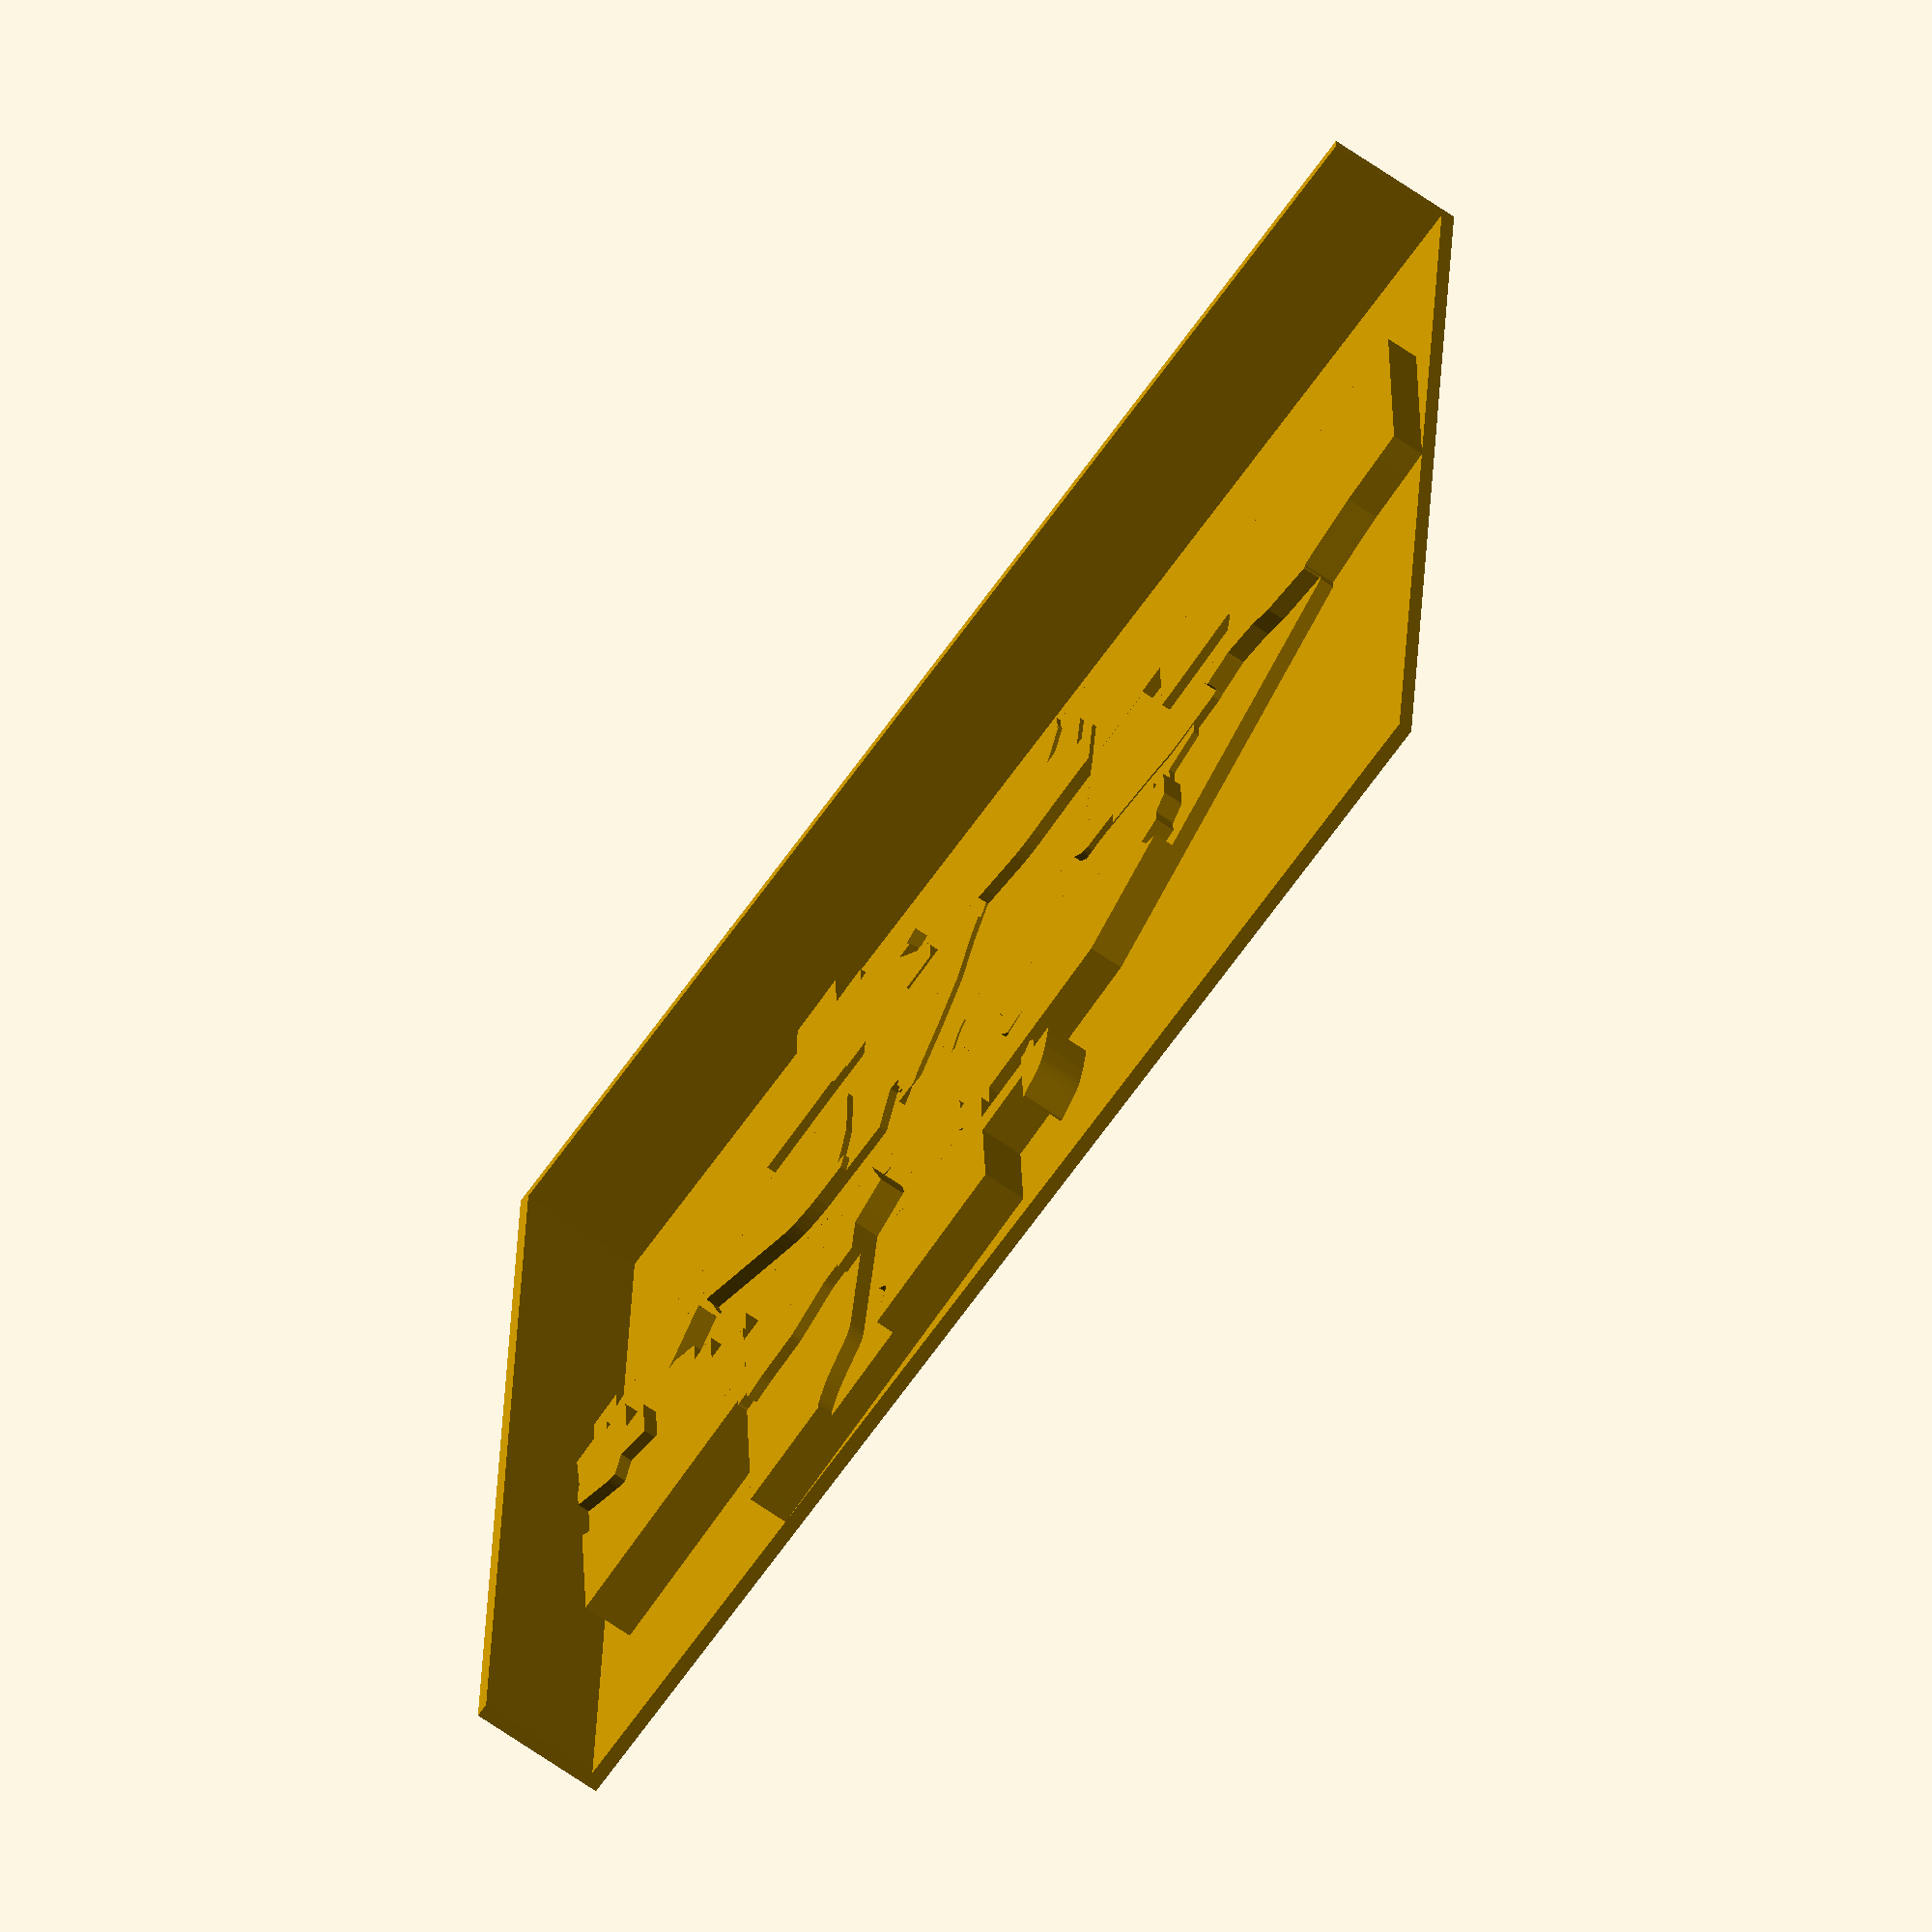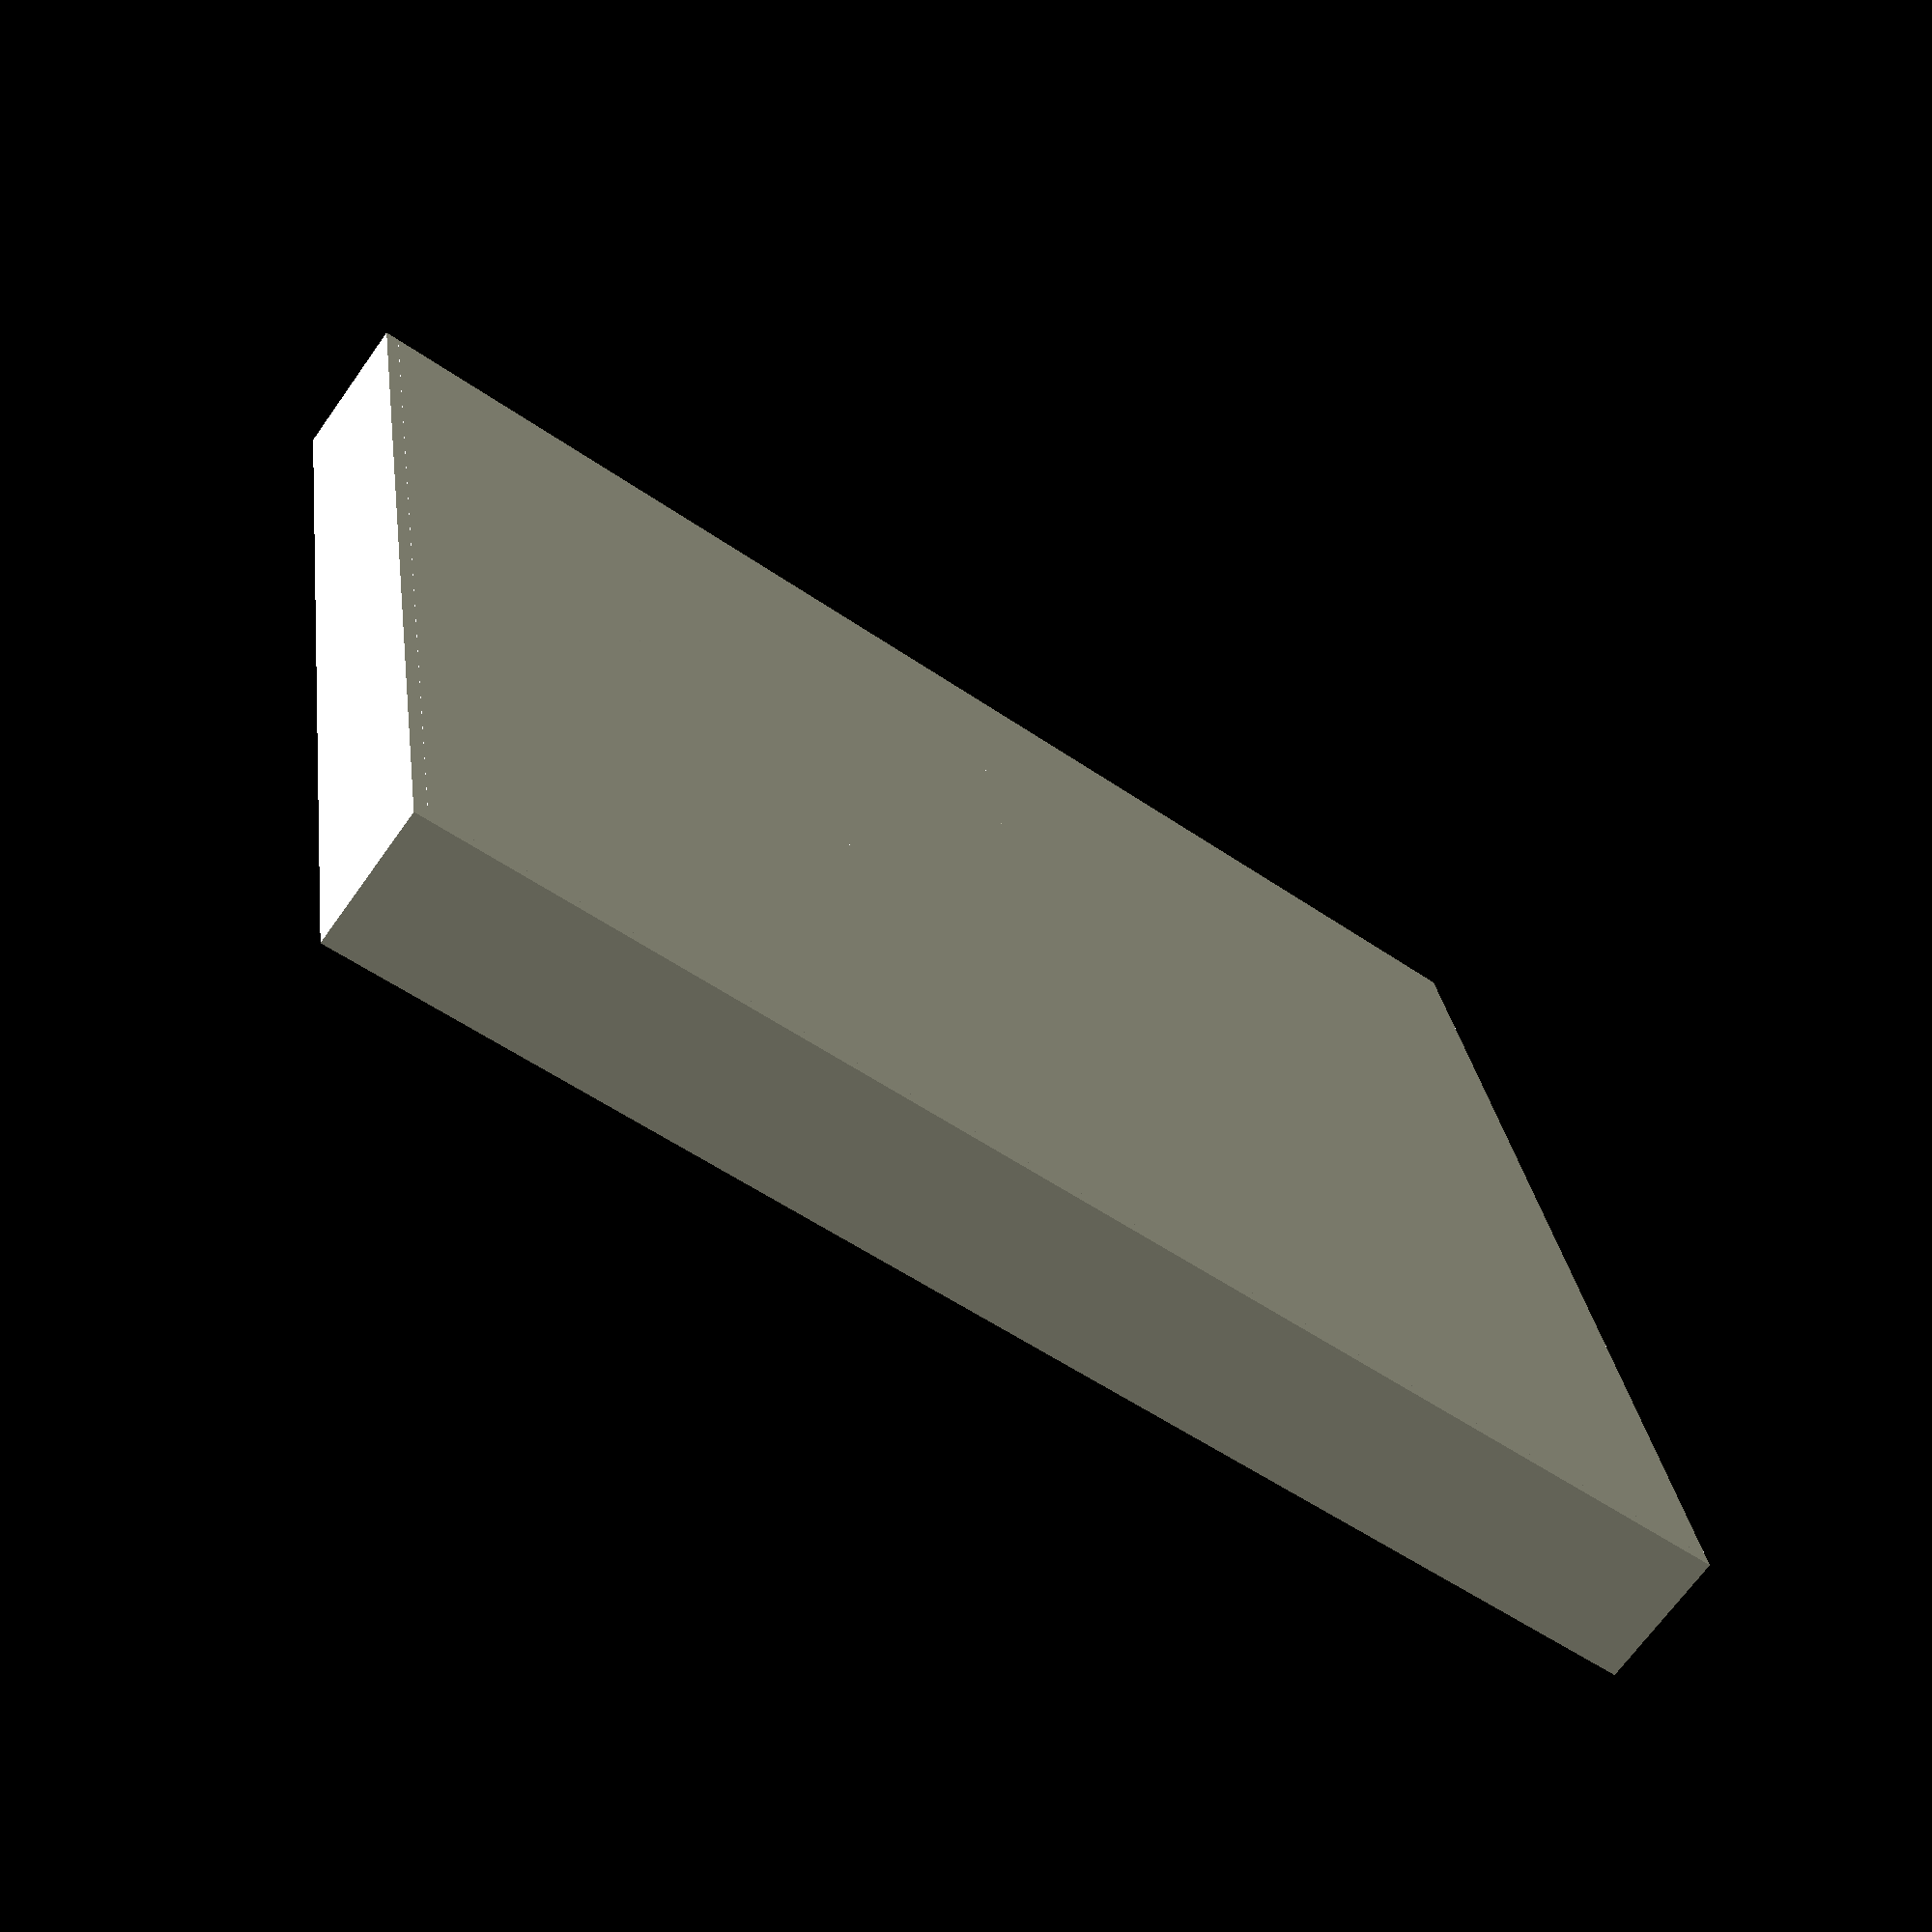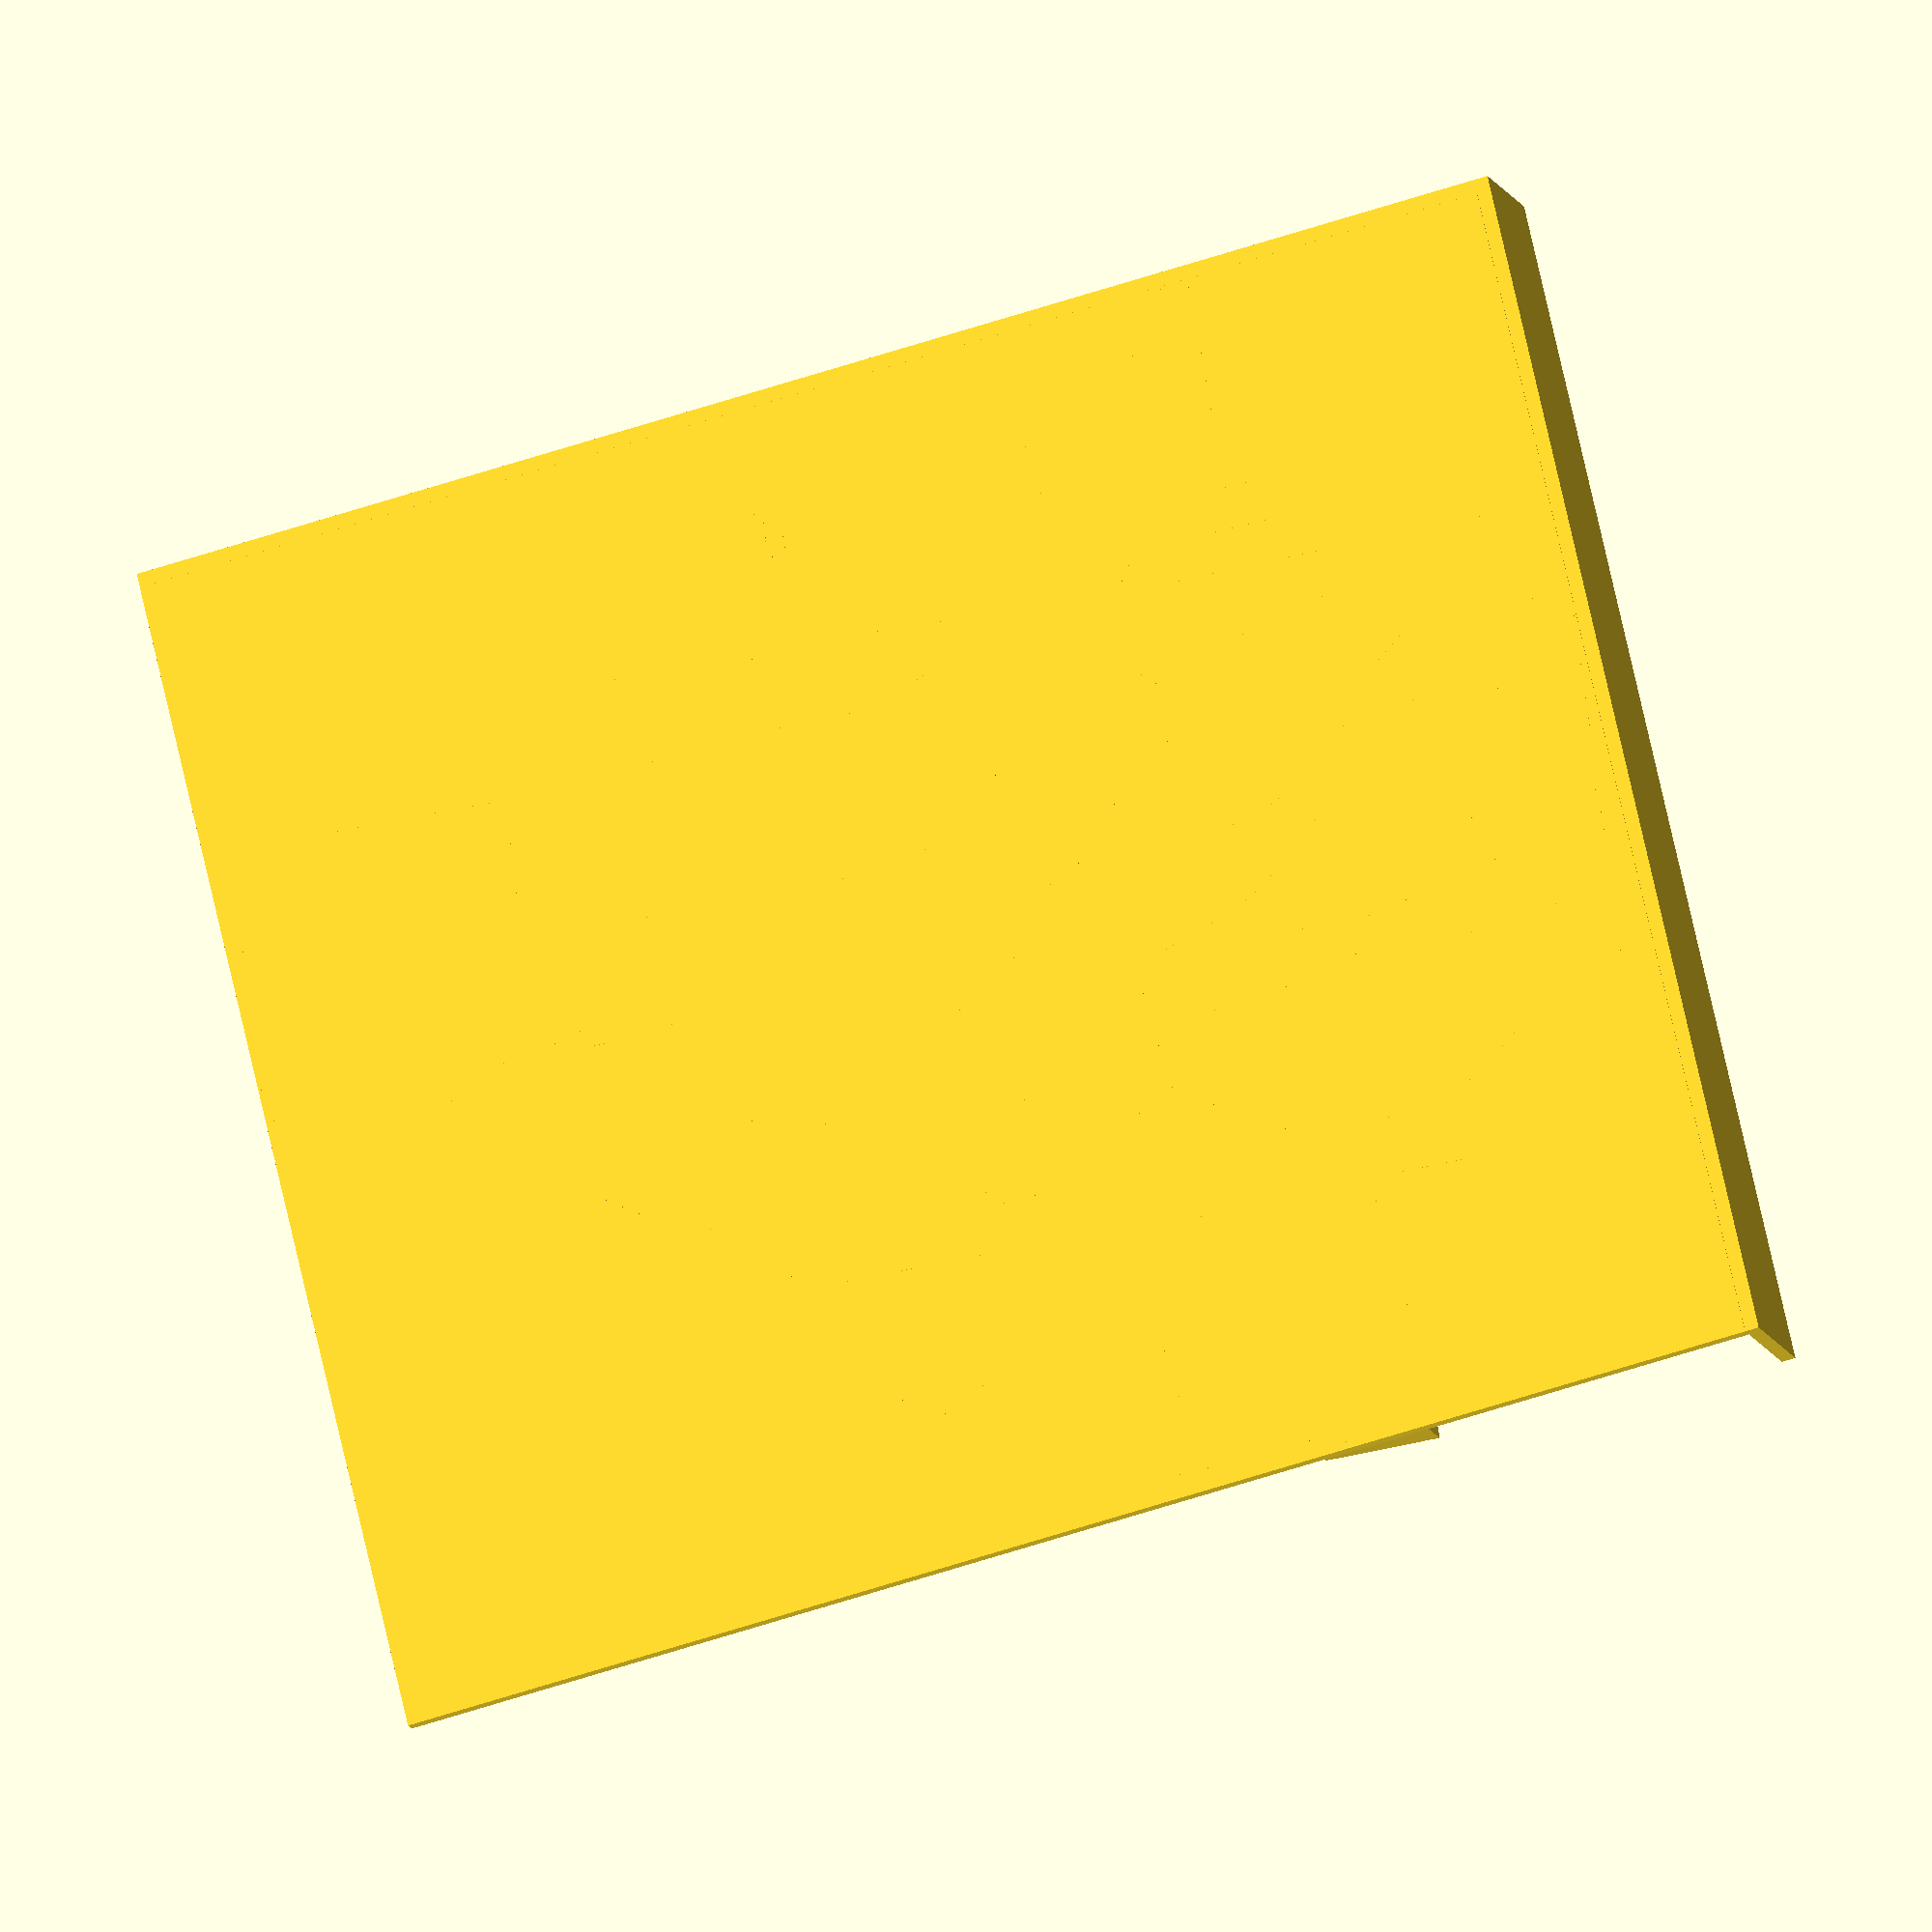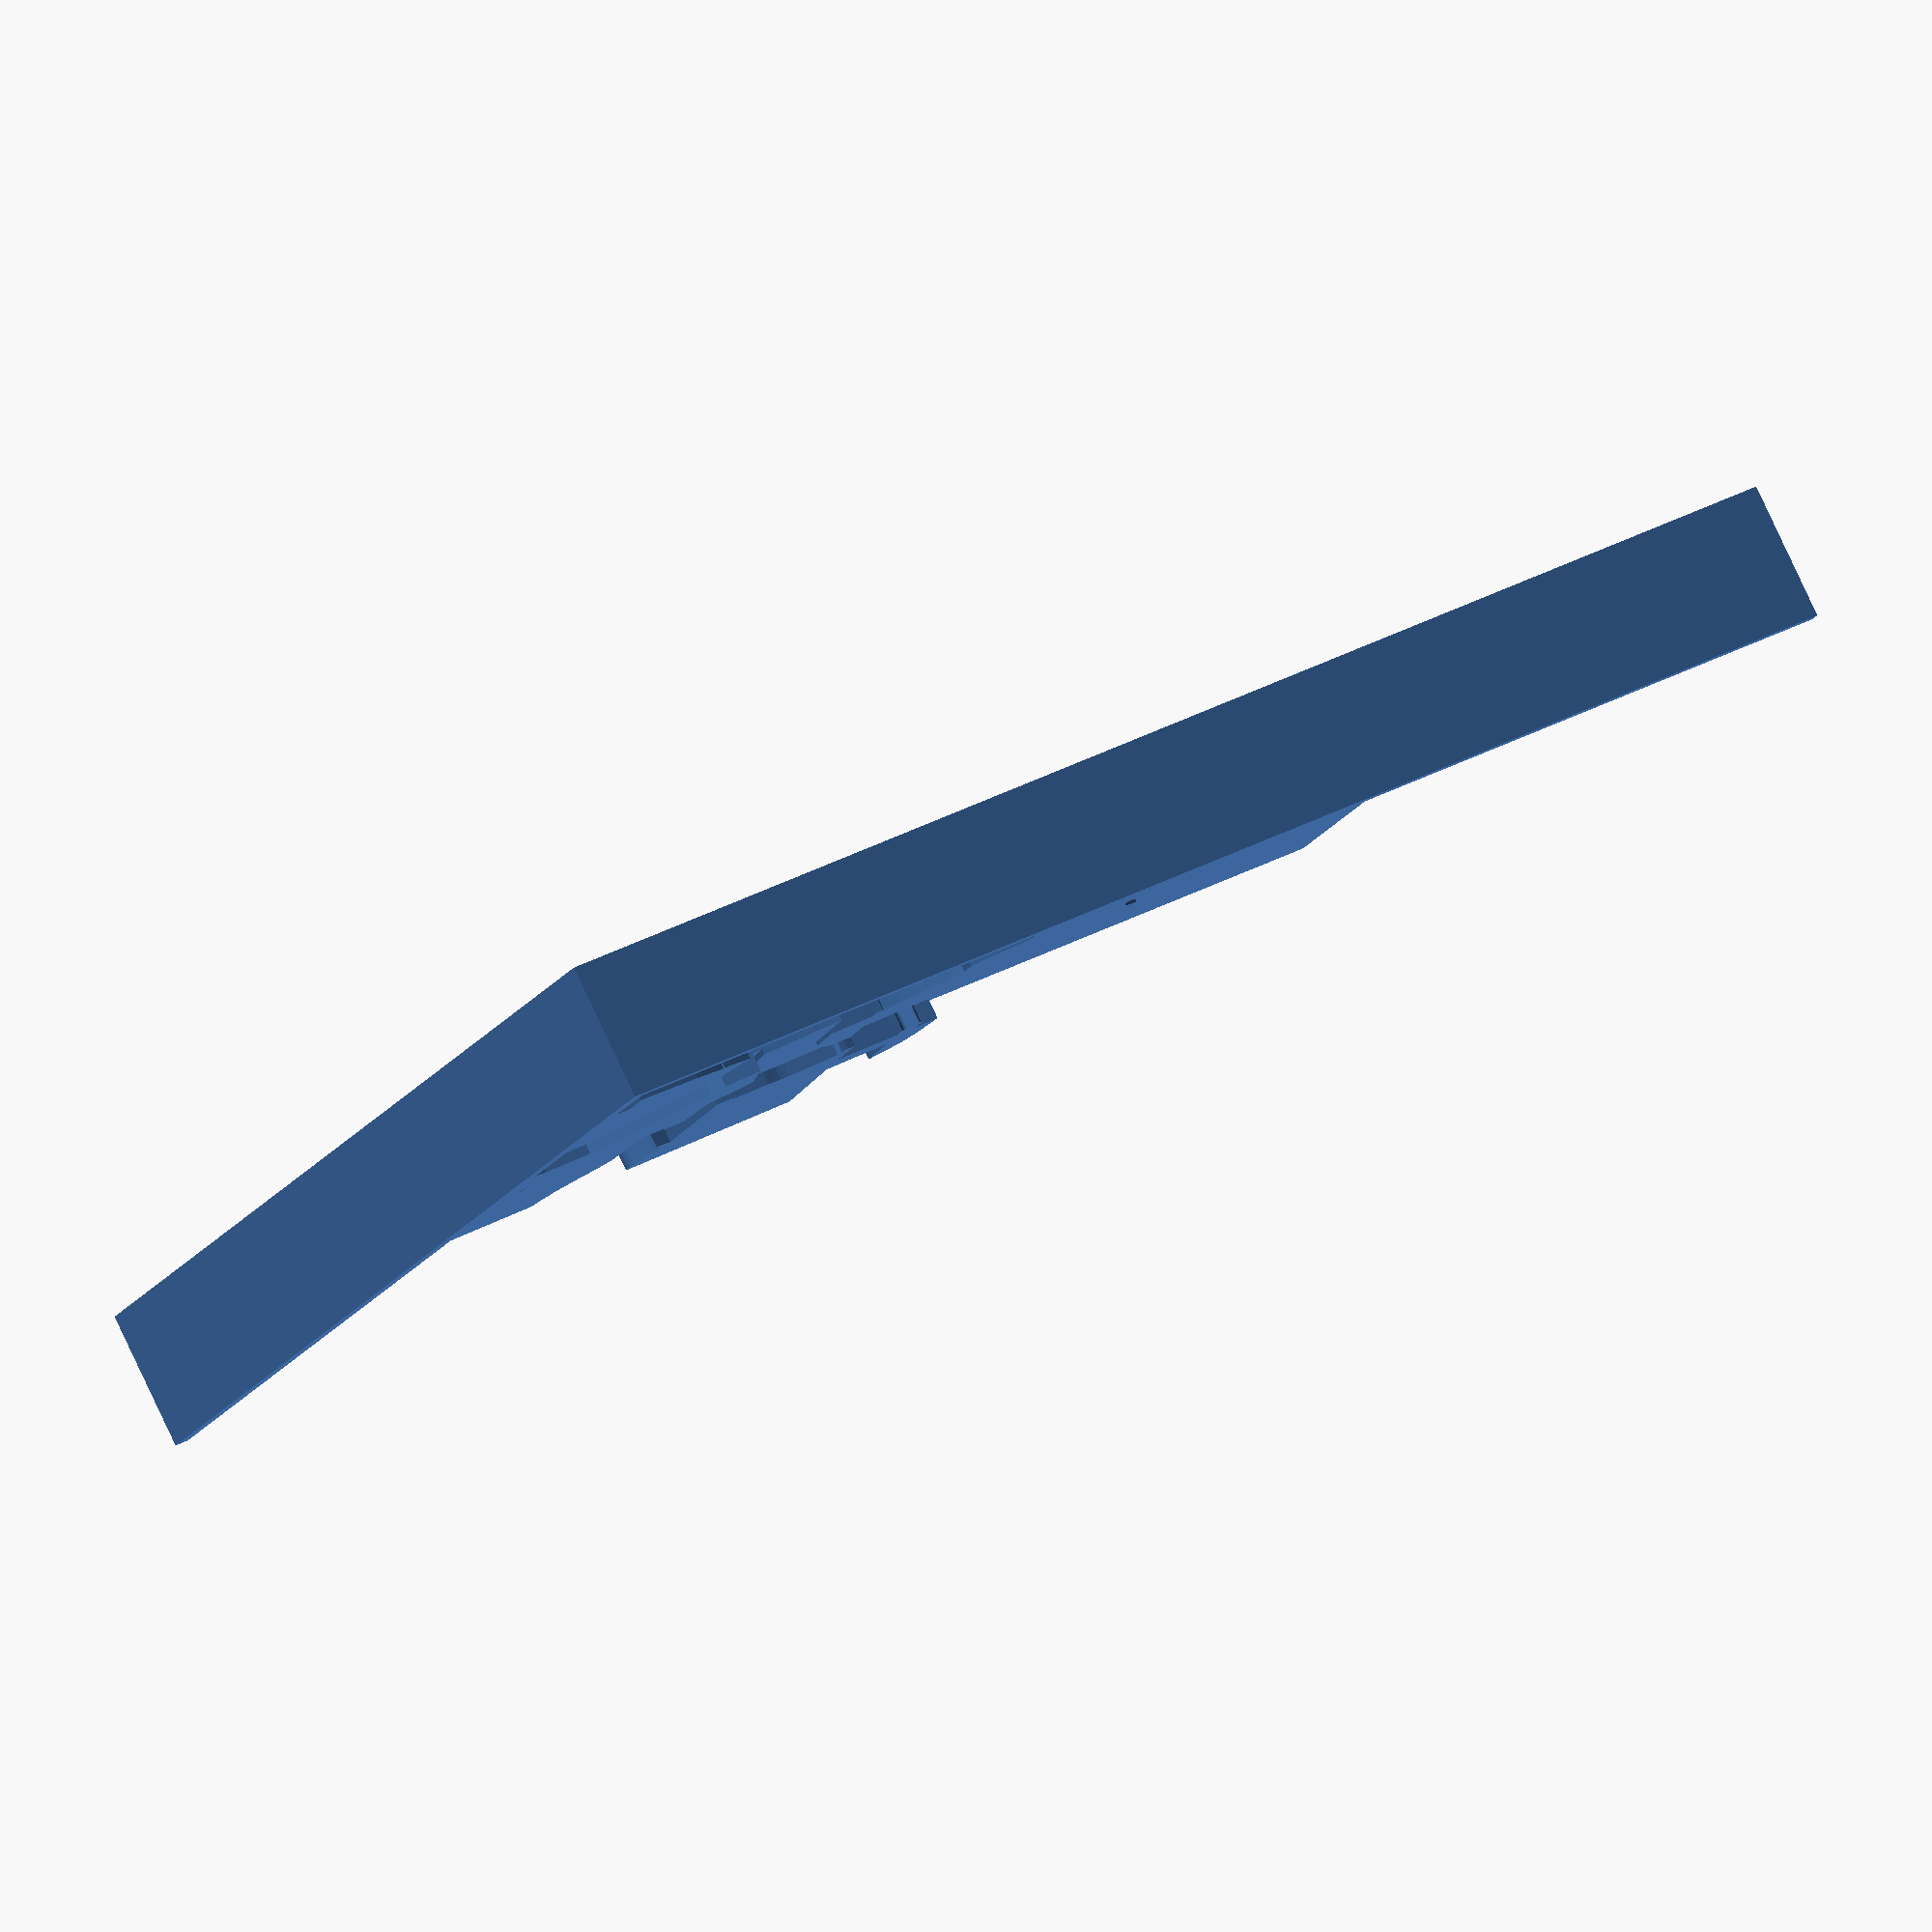
<openscad>
// Generated with Prismap, written by Jim DeVona
// https://github.com/anoved/prismap

/* [Data] */

// Should be less than or equal to the minimum data value.
lower_bound = 0;

// Should be greater than or equal to the maximum data value.
upper_bound = 1;

// 1
data0 = 0.13101;

// 2
data1 = 0.11179;

// 3
data2 = 0.18797;

// 4
data3 = 0.15304;

// 5
data4 = 0.18525;

// 6
data5 = 0.13322;

// 7
data6 = 0.09384;

// 8
data7 = 0.11761;

// 9
data8 = 0.152;

// 10
data9 = 0.25092;

// 11
data10 = 0.17967;

// 12
data11 = 0.26389;

// 13
data12 = 0.24676;

// 14
data13 = 0.43412;

// 15
data14 = 0.30336;

// 16
data15 = 0.31386;

// 17
data16 = 0.1334;

// 18
data17 = 0.0676;

// 19
data18 = 0.1318;

// 20
data19 = 0.33783;

// 21
data20 = 0.17241;

// 22
data21 = 0.05925;

// 23
data22 = 0.3354;

// 24
data23 = 0.41408;

// 25
data24 = 0.3301;

// 26
data25 = 0.20447;

// 27
data26 = 0.13382;

// 28
data27 = 0.25021;

// 29
data28 = 0.35573;

// 30
data29 = 0.16901;

// 31
data30 = 0.28007;

// 32
data31 = 0.11802;

// preview[view:south, tilt:top diagonal]

/* [Model Options] */

// Maximum x size in output units (typically mm).
x_size_limit = 100;

// Maximum y size in output units (typically mm).
y_size_limit = 100;

// Maximum z size in output units (typically mm).
z_size_limit = 10;

// Must be less than z size limit. Set to 0 to disable floor. (Floor thickness is automatically set to wall thickness if floor is disabled and walls are enabled.)
floor_thickness = 1; // [0:10]

// Must be less than x and y size limits. Set to 0 to disable walls.
wall_thickness = 1; // [0:10]

// Scaling factor applied to all features. This is a fudge factor to facilitate STL export; it forces shared edges to overlap rather than coincide.
inflation = 1.0001;

/* [Hidden] */

x_extent = 25367.8;

y_extent = 21692.9;

z_scale = (z_size_limit - ((floor_thickness == 0 && wall_thickness > 0) ? wall_thickness : floor_thickness)) / (upper_bound - lower_bound);

x_scale = (x_size_limit - wall_thickness) / x_extent;

y_scale = (y_size_limit - wall_thickness) / y_extent;

xy_scale = min(x_scale, y_scale);

function extrusionheight(value) = ((floor_thickness == 0 && wall_thickness > 0) ? wall_thickness : floor_thickness) + (z_scale * (value - lower_bound));

Prismap();

module Floor() {
	translate([991959, 755565, 0])
		cube([x_extent, y_extent, floor_thickness > 0 ? floor_thickness : wall_thickness]);
}

module Walls() {
	translate([((x_extent / -2) * xy_scale) - wall_thickness, (y_extent / -2) * xy_scale, 0])
		cube([wall_thickness, (y_extent * xy_scale) + wall_thickness, z_size_limit]);
	translate([(x_extent / -2) * xy_scale, (y_extent / 2) * xy_scale, 0])
		cube([x_extent * xy_scale, wall_thickness, z_size_limit]);
}

module feature0(height, bx, by) {
	if (height > 0) {
		translate([bx, by, 0]) scale([inflation, inflation, 1]) translate([-bx, -by, 0])
		linear_extrude(height=height) polygon(points=[
			[996171.9999006689, 770064.9999363273],
			[996219.0001347549, 769494.0000940785],
			[996219.0001347549, 769445.9998620003],
			[996213.0001467466, 769392.9999679923],
			[996206.0001607537, 769373.0000079945],
			[996075.0000946708, 769176.0000739098],
			[995816.999954503, 769354.0000459924],
			[995584.0000924207, 769509.0000640824],
			[995185.9999041669, 769775.9998581558],
			[995198.9998781718, 769697.0000161603],
			[995311.7456318885, 769306.9002483487],
			[995399.0001343377, 769005.0000878349],
			[995573.0001144223, 768446.9998914972],
			[995631.99999642, 768264.999927409],
			[995528.9998743348, 768336.0001135021],
			[994964.0000200868, 768751.9999376684],
			[994352.9999297559, 769196.000033915],
			[994012.9999535866, 768730.9999796599],
			[993765.0001215003, 768913.9999417514],
			[993556.9998813346, 769062.9999718368],
			[993318.0000312552, 769241.9999419153],
			[993265.0001372509, 769274.9998759106],
			[993106.000127174, 769388.9999760017],
			[993057.9998950846, 769357.0000399947],
			[992954.0001030862, 769284.9998559207],
			[992711.999930922, 769154.0001179129],
			[992680.9999929182, 769429.9998940006],
			[992658.0102012679, 769745.877768226],
			[992674.2503345087, 769747.4372512475],
			[992823.500364095, 769762.4375493377],
			[992913.4371920899, 769771.5001952499],
			[992963.0620928481, 769775.8125225902],
			[993041.275191009, 769779.0208494961],
			[993064.1629405133, 769780.0280653313],
			[993125.9377513416, 769782.499845162],
			[993186.7499656677, 769784.9375043362],
			[993302.7930406816, 769789.6901195049],
			[993296.085255973, 769875.4634771794],
			[993289.0000892617, 769966.0624701679],
			[993288.6457592547, 769970.5746002421],
			[993283.2627373412, 770039.3136653826],
			[993277.3734720908, 770114.7501649186],
			[993270.3219770119, 770204.9281341657],
			[993268.6248019263, 770226.6249411702],
			[993267.3751325123, 770242.1249101683],
			[993261.9551958479, 770285.1661626622],
			[993258.9210811704, 770309.8911788315],
			[993251.1966871805, 770442.4512811601],
			[993249.687503837, 770468.5627775043],
			[993234.874541346, 770619.6878033355],
			[993231.6248759218, 770661.6247273311],
			[993220.3745703362, 770795.1874523312],
			[993209.8745913506, 770916.6878655031],
			[993202.062599089, 771050.5622696728],
			[993186.853968095, 771226.3079811633],
			[993173.9448731802, 771375.7519080117],
			[993170.635449715, 771479.2538569719],
			[993290.0118982531, 771491.5522013381],
			[993363.341147922, 771499.1053358316],
			[993428.4158209227, 771505.8077502474],
			[993532.0399575047, 771516.4812853336],
			[993636.3881740011, 771527.2279830053],
			[993734.0451309197, 771537.9920690805],
			[993773.3573882505, 771541.3358944133],
			[993945.8396548368, 771559.1006226614],
			[994002.1997783408, 771564.9063853249],
			[994063.5142882541, 771571.2196929231],
			[994131.3661866672, 771578.2091802508],
			[994338.6443154179, 771599.5572346598],
			[994377.9848856553, 771603.160268411],
			[994487.9999878407, 771554.999909088],
			[994551.9998598397, 771528.9999610782],
			[995027.9998920895, 771373.9999430031],
			[995123.0000301674, 771337.0000169948],
			[995444.0000443347, 771198.9999649227],
			[995759.0000705011, 771063.9999068379],
			[995913.0000905804, 770998.0000388324],
			[996021.9998725839, 770957.0001208335],
			[996074.0000966676, 770941.0001528263],
			[996200.9998426698, 770919.9998667464],
			[996417.0000668354, 770883.9999387562],
			[996386.0001288392, 770536.9999765828],
			[996385.0001308396, 770498.000054583],
			[996362.9998467527, 770287.0001484975],
			[996361.9998487495, 770253.9998864159],
			[996360.9998507574, 770226.9999404177],
			[996370.0001608394, 770198.9999964088],
			[996392.00011684, 770166.0000624135],
			[996450.0000008345, 770085.9998943284]
		], paths=[
			[0,1,2,3,4,5,6,7,8,9,10,11,12,13,14,15,16,17,18,19,20,21,22,23,24,25,26,27,28,29,30,31,32,33,34,35,36,37,38,39,40,41,42,43,44,45,46,47,48,49,50,51,52,53,54,55,56,57,58,59,60,61,62,63,64,65,66,67,68,69,70,71,72,73,74,75,76,77,78,79,80,81,82,83,84,85,86,87,88]
		]);
	}
}

module feature1(height, bx, by) {
	if (height > 0) {
		translate([bx, by, 0]) scale([inflation, inflation, 1]) translate([-bx, -by, 0])
		linear_extrude(height=height) polygon(points=[
			[998657.850612169, 777251.1104670084],
			[998735.7001538282, 776168.032349665],
			[999497.6697585019, 776225.1398469927],
			[999497.965689672, 776221.3248940025],
			[999534.2231630796, 775693.5303459091],
			[999663.4610935857, 775723.9515449115],
			[999906.5990587462, 775821.02188883],
			[999962.9211245808, 775681.9969044212],
			[1000191.6959295031, 775753.2684154229],
			[1000203.9580440788, 775902.0141809209],
			[1000255.6774288333, 775884.9942018394],
			[1000486.3574136613, 775706.40761674],
			[1001002.8284935815, 775143.8421408284],
			[1001307.4243410821, 774777.0052760766],
			[1001028.2264086637, 774580.9820460813],
			[1001168.2382677487, 774376.6487933353],
			[1000832.6579021591, 774352.7544841714],
			[1001430.2997515036, 773588.222876751],
			[1001565.3155575802, 773598.8058608389],
			[1001753.5628844977, 773375.7341285055],
			[1001782.6195849187, 773297.7812004142],
			[1001884.153502573, 773025.3916533375],
			[1001901.7049766725, 772512.4422199139],
			[1001193.9380194998, 772458.4830102545],
			[1001242.6085258321, 772271.6156018397],
			[1002018.2660952469, 772331.8139722411],
			[1002596.0680892476, 772373.8148725032],
			[1002864.7499665734, 772399.0621973382],
			[1003500.5456109976, 772470.7090356704],
			[1003783.8770653238, 772502.6371214131],
			[1003807.06304258, 772505.2499770811],
			[1003818.6876912549, 772506.5629665811],
			[1003938.9187499982, 772518.1190458311],
			[1004085.9374848367, 772532.2499230801],
			[1004206.4999077498, 772543.8122359161],
			[1004376.374568002, 772594.0627915775],
			[1004464.0902003145, 772609.8540790005],
			[1004147.1830800413, 772300.8239430431],
			[1003998.3427875835, 772195.387992008],
			[1003975.031598089, 772204.5402234552],
			[1003728.0763281942, 771596.3794161924],
			[1003577.221663878, 771224.8794572535],
			[1003548.9999104147, 771218.9999249117],
			[1003491.0000264198, 771201.9999589084],
			[1003435.0001384123, 771183.9999949188],
			[1003372.9999343334, 771157.0000489198],
			[1003304.0000723342, 771123.0001169136],
			[1003247.9998562541, 771087.9998588335],
			[1003194.9999622499, 771050.999932824],
			[1003149.0000542529, 771015.0000048375],
			[1003097.0001582497, 770971.0000928354],
			[1003034.9999541633, 770910.999884751],
			[1002970.0000841685, 770833.0000407499],
			[1002925.9998440864, 770761.9998546687],
			[1002867.9999600842, 770659.0000606634],
			[1002820.0000560852, 770579.9998905811],
			[1002780.0001360798, 770508.0000345863],
			[1002738.9998900008, 770431.9998585072],
			[1002688.9999899997, 770354.000014506],
			[1002632.0001039986, 770284.0001544986],
			[1002589.9998599185, 770233.9999264101],
			[1002544.9999499153, 770192.0000104174],
			[1002485.0000699183, 770140.0001144143],
			[1002435.9998398309, 770103.999858333],
			[1002372.9999658308, 770065.9999343372],
			[1002308.0000958359, 770033.0000003319],
			[1002237.9999077485, 770004.0000583308],
			[1002169.0000457495, 769981.0001043361],
			[1002063.9999276693, 769956.0001543391],
			[1002003.0000496713, 769946.9998442424],
			[1001950.0001556671, 769941.9998542517],
			[1001892.9999415858, 769938.9998602486],
			[1001823.0000815857, 769940.999856258],
			[1001773.9998514984, 769947.9998422507],
			[1001713.9999715014, 769957.0001523256],
			[1001644.0001115013, 769972.0001223339],
			[1001535.999999418, 770002.0000623288],
			[1001331.0000813355, 770057.9999503362],
			[1000957.9998430857, 770162.0000704225],
			[1000417.9999388363, 770315.0000925018],
			[1000179.0000887477, 770377.9999665018],
			[999969.9998505884, 770430.9998604988],
			[999805.9998504977, 770469.000112582],
			[999695.0000724986, 770493.0000645852],
			[999699.0000645027, 770363.9999944946],
			[999647.9998384205, 770379.9999624967],
			[999600.9999324152, 770390.9999404936],
			[999513.0001084183, 770402.9999164988],
			[999436.9999323318, 770413.9998944957],
			[999033.000084166, 770464.0001225768],
			[998223.0000637522, 770588.9998725832],
			[997624.9999474135, 770685.0000086686],
			[996417.0000668328, 770883.999938752],
			[996200.9998426661, 770919.9998667459],
			[996074.0000966649, 770941.000152826],
			[996021.9998725817, 770957.000120828],
			[995913.0000905773, 770998.0000388344],
			[995759.000070497, 771063.9999068303],
			[995444.0000443292, 771198.9999649127],
			[995123.0000301625, 771337.000016998],
			[995027.9998920854, 771373.9999430001],
			[994551.9998598373, 771528.9999610814],
			[994487.9999878362, 771554.9999090867],
			[994377.9848856507, 771603.1602684003],
			[994430.6588951697, 771608.1733591657],
			[994475.6509311649, 771612.3852929937],
			[994527.7646720808, 771617.2655325802],
			[994620.2119937466, 771625.725161338],
			[994674.3920034999, 771630.1759398362],
			[994731.1579660823, 771634.6988966612],
			[994788.0748469993, 771639.2320240836],
			[994828.1669584169, 771642.4288680764],
			[994840.4750046697, 771638.3301229938],
			[995115.7711601662, 771641.7508151813],
			[995119.6184752502, 771641.7986199943],
			[995260.0643885803, 771641.4902216668],
			[995431.7969847482, 771660.971153827],
			[995531.8729000814, 771667.9826227445],
			[995757.4856378359, 771685.757193498],
			[995998.5494601656, 771704.103613499],
			[996038.5854693307, 771707.150195332],
			[996710.10085858, 771758.2557361734],
			[996796.3815259181, 771764.8219959937],
			[996865.3748262511, 771770.0726416665],
			[997015.5631741707, 771781.5027369191],
			[997085.7766164166, 771786.8462301716],
			[997150.6216310876, 771791.7812596615],
			[997439.4402791674, 771813.7618587516],
			[997560.2202213377, 771822.9534414121],
			[997620.0462171654, 771827.5065819127],
			[997716.9344748339, 771834.8802548285],
			[997934.7634355025, 771851.457977584],
			[998042.4577739203, 771859.6541554147],
			[998155.0756589177, 771868.2246763285],
			[998219.1398352522, 771873.1003227509],
			[998314.4631354184, 771880.354901408],
			[998687.257665416, 771908.7259076689],
			[999357.3501572494, 771928.3466033335],
			[999406.630242418, 771929.7120861695],
			[999466.5756605844, 771931.3728440009],
			[999551.4852676678, 771933.7258576659],
			[999671.2127185011, 771937.0434363248],
			[999751.9743680027, 771939.2816208296],
			[999867.3931004169, 771948.6579144167],
			[999877.8530532494, 772295.4410134917],
			[999882.1952361664, 772441.3888843368],
			[999883.0098670878, 772468.772031667],
			[999281.3486688356, 772420.6881383363],
			[999272.9736855841, 772517.3362389926],
			[999228.0600615019, 772514.548186828],
			[998931.1118364997, 772496.113184324],
			[998866.8357183338, 772492.1233629172],
			[998852.7930955007, 772647.8189176614],
			[996793.525232416, 772530.2679716615],
			[996757.7008289989, 773291.8816059157],
			[997465.0734300031, 773330.4199146613],
			[997674.072683915, 773341.8057186587],
			[997625.1843302529, 774056.2885416588],
			[997565.891141749, 775048.1376078258],
			[997464.5173287499, 776741.2329749131],
			[997465.7020376704, 777173.6573069086],
			[997640.2659930036, 777186.0066916673],
			[997715.0768669981, 777191.2999881733],
			[997814.8269955874, 777198.3567325787],
			[997889.6388538366, 777203.6497010046],
			[997964.451696333, 777208.942669416],
			[998039.265194997, 777214.2353097401],
			[998114.078365588, 777219.5272939114],
			[998263.7047067484, 777230.111590334],
			[998338.5172211649, 777235.4045587454],
			[998487.9719747525, 777245.9783565052],
			[998657.3581189144, 777257.962256407]
		], paths=[
			[0,1,2,3,4,5,6,7,8,9,10,11,12,13,14,15,16,17,18,19,20,21,22,23,24,25,26,27,28,29,30,31,32,33,34,35,36,37,38,39,40,41,42,43,44,45,46,47,48,49,50,51,52,53,54,55,56,57,58,59,60,61,62,63,64,65,66,67,68,69,70,71,72,73,74,75,76,77,78,79,80,81,82,83,84,85,86,87,88,89,90,91,92,93,94,95,96,97,98,99,100,101,102,103,104,105,106,107,108,109,110,111,112,113,114,115,116,117,118,119,120,121,122,123,124,125,126,127,128,129,130,131,132,133,134,135,136,137,138,139,140,141,142,143,144,145,146,147,148,149,150,151,152,153,154,155,156,157,158,159,160,161,162,163,164,165,166,167,168,169,170,171]
		]);
	}
}

module feature2(height, bx, by) {
	if (height > 0) {
		translate([bx, by, 0]) scale([inflation, inflation, 1]) translate([-bx, -by, 0])
		linear_extrude(height=height) polygon(points=[
			[1005800.0000015907, 773839.9999322593],
			[1005758.0000855885, 773738.0001362562],
			[1006798.9999720901, 773829.9999522641],
			[1006790.9999880902, 773597.0000901669],
			[1006784.0000020899, 773340.9999460056],
			[1006773.0000240952, 773068.0001639202],
			[1006770.0000300892, 772978.0000158399],
			[1006766.0000380948, 772757.0001297593],
			[1006889.0001201704, 772768.0001077577],
			[1006933.0000321716, 772769.0001057535],
			[1007065.0000962578, 772772.0000997633],
			[1007148.9999282584, 772776.0000917614],
			[1007250.079785984, 772784.3930522278],
			[1007245.2887626514, 772680.9064232484],
			[1007241.1221001372, 772568.4063712656],
			[1007228.6221125834, 772105.906339854],
			[1007220.288787555, 771605.9063457847],
			[1007218.2054562941, 771449.6563373804],
			[1007216.4144988693, 771407.8683949113],
			[1007091.000044249, 771403.9998830035],
			[1006543.0001560003, 771391.9999069944],
			[1006373.9998378307, 771380.999928996],
			[1006317.999949839, 771377.9999349937],
			[1005706.9998595007, 771320.0000510067],
			[1005498.9999474138, 771297.0000969991],
			[1005255.0001073368, 771285.0001209974],
			[1005143.0000032559, 771289.000113003],
			[1005004.9999511689, 771299.000093013],
			[1004895.9998410866, 771311.0000689924],
			[1004622.0000610054, 771366.9999569952],
			[1003955.0000826679, 771521.9999750853],
			[1003758.0001485832, 771584.9998490885],
			[1003728.0763281994, 771596.3794161975],
			[1003975.0315980911, 772204.5402234569],
			[1003998.3427875862, 772195.387992017],
			[1004147.1830800436, 772300.8239430487],
			[1004464.0902003199, 772609.8540790007],
			[1004532.2499124259, 772622.1247433424],
			[1004623.8123933449, 772725.0625296012],
			[1004720.8158212714, 772828.997020863],
			[1004808.1650430113, 772922.5873970166],
			[1004827.6253059171, 772943.4374209344],
			[1004970.3550849371, 773103.5352719799],
			[1005006.4946988411, 773144.0725183487],
			[1005067.1251550056, 773223.8751802593],
			[1005207.2938379236, 773438.4154336005],
			[1005264.3127527572, 773525.6872406751],
			[1005274.0437044203, 773537.6051958501],
			[1005482.6876440868, 773793.1250260174],
			[1005511.8125858381, 773845.9375844374],
			[1005564.6251442544, 774037.1255222708],
			[1005657.3749587573, 774326.3126079366],
			[1005693.8401089273, 774481.41531609],
			[1005715.5621783398, 774573.8127690926],
			[1005707.6875221692, 774724.500131771],
			[1005696.0628735088, 774976.3129483536],
			[1005685.9375656769, 775301.3752903491],
			[1005686.4372365884, 775316.186940521],
			[1005963.9213532582, 775322.6475097165],
			[1006021.1570086963, 774916.5473734438],
			[1006013.6490992457, 774796.4200020283],
			[1006063.0001317561, 774784.0000127628],
			[1005980.9999676757, 774489.99994459],
			[1005889.0001516752, 774146.9999744222],
			[1005823.9999535941, 773918.0001043379]
		], paths=[
			[0,1,2,3,4,5,6,7,8,9,10,11,12,13,14,15,16,17,18,19,20,21,22,23,24,25,26,27,28,29,30,31,32,33,34,35,36,37,38,39,40,41,42,43,44,45,46,47,48,49,50,51,52,53,54,55,56,57,58,59,60,61,62,63,64]
		]);
	}
}

module feature3(height, bx, by) {
	if (height > 0) {
		translate([bx, by, 0]) scale([inflation, inflation, 1]) translate([-bx, -by, 0])
		linear_extrude(height=height) polygon(points=[
			[1010471.3718526481, 771492.4895282704],
			[1010487.000141996, 771303.0000849927],
			[1010507.000101995, 771125.0001129166],
			[1010313.0001619167, 771210.9999409115],
			[1010084.9999617522, 771310.0000710001],
			[1009909.9999836646, 771381.9999270022],
			[1009814.9998455803, 771412.999864998],
			[1009701.0000735853, 771441.0001370781],
			[1009614.9999175031, 771455.0001090781],
			[1009514.0001194999, 771466.0000870824],
			[1009426.9999654165, 771471.000077073],
			[1009348.0001234143, 771471.000077073],
			[1009259.99997133, 771466.0000870824],
			[1009054.8571082873, 771462.2702224035],
			[1009040.0000832465, 771462.0000950781],
			[1008410.0000309182, 771444.0001310813],
			[1008096.0000027515, 771435.0001490791],
			[1007216.4145012893, 771407.8684219993],
			[1007218.2054140748, 771449.6563870023],
			[1007220.2887474233, 771605.9063882098],
			[1007228.6220808176, 772105.9063920967],
			[1007241.1220809162, 772568.4063956877],
			[1007245.2887476133, 772680.9063965608],
			[1007250.0797933673, 772784.3929848575],
			[1007148.9999282459, 772776.0000917474],
			[1007065.0000962458, 772772.0000997506],
			[1006933.0000321666, 772769.0001057474],
			[1006889.0001201645, 772768.0001077463],
			[1006766.0000380802, 772757.0001297422],
			[1006770.0000300843, 772978.000015834],
			[1006773.00002408, 773068.0001639131],
			[1006784.0000020843, 773340.9999460009],
			[1006790.9999880843, 773597.0000901582],
			[1006798.9999720854, 773829.999952248],
			[1005758.0000855839, 773738.0001362467],
			[1005800.000001584, 773839.9999322437],
			[1005823.9999535797, 773918.0001043322],
			[1005889.0001516619, 774146.9999744178],
			[1005980.9999676632, 774489.9999445856],
			[1006063.0001317485, 774784.0000127461],
			[1006013.6490178918, 774796.4200686119],
			[1006021.1569777966, 774916.5474270508],
			[1005963.9213990441, 775322.6474858049],
			[1005973.7338404711, 775322.8864021617],
			[1005987.0370290766, 775323.8821350787],
			[1006109.7680828298, 775333.3529166676],
			[1006187.3030327501, 775339.0139945833],
			[1006242.7679808736, 775343.7480730357],
			[1006347.0569783332, 775351.5928736256],
			[1006398.1329916662, 775355.4329249962],
			[1006445.0010081606, 775358.9568680822],
			[1006494.910029084, 775362.7099773719],
			[1006544.7688532462, 775366.4589856211],
			[1006594.6280054956, 775370.2068455793],
			[1006644.4879779562, 775373.9558538287],
			[1006694.3469661692, 775377.704862078],
			[1006740.247136833, 775381.1559706624],
			[1006802.5880554611, 775385.8431332048],
			[1006899.1160776259, 775393.1009927059],
			[1007000.9588857462, 775400.758785787],
			[1007068.3731209973, 775405.8278373261],
			[1007136.2860429143, 775410.9351105778],
			[1007139.5168435432, 775411.177072041],
			[1007444.5208267118, 775434.1091127857],
			[1007496.1619635825, 775437.9919790406],
			[1007590.8753568322, 775445.1250028277],
			[1007639.7318864185, 775378.032945411],
			[1008568.4019450773, 774103.7139717493],
			[1008792.2499225832, 773796.4996911694],
			[1008931.3559435817, 773605.669364165],
			[1009021.5247264988, 773481.9392966654],
			[1009066.8747014154, 773419.708778077],
			[1009117.8772240796, 773349.7184324923],
			[1009129.7220166663, 773333.4635437459],
			[1009147.7564294157, 773308.717530246],
			[1009183.8249268342, 773259.2255032462],
			[1009219.8927680781, 773209.7334762464],
			[1009255.9606093294, 773160.2417773338],
			[1009270.9008681683, 773139.7431306617],
			[1009397.5475964994, 772965.9573889956],
			[1009450.023869501, 772893.9509713274],
			[1009559.7080333306, 772743.44307025],
			[1009656.7560675817, 772610.2769980012],
			[1009721.8569872517, 772520.9451556659],
			[1009802.9680454993, 772409.64583758],
			[1009868.4620089959, 772319.775938575],
			[1009920.4569837478, 772248.4269999152],
			[1009960.3591349146, 772192.2558524078],
			[1010014.9223459992, 772110.4453204933],
			[1010079.3123090849, 772030.500270408],
			[1010083.9189271688, 772024.1259393332],
			[1010138.9240664993, 771948.6470876604],
			[1010143.8896077521, 771941.8232824117],
			[1010168.2501233316, 771908.4368662459],
			[1010185.2504174147, 771885.1252330794],
			[1010236.1876514982, 771815.1873808308],
			[1010285.2751517466, 771747.8249827481],
			[1010287.157037752, 771745.242966916],
			[1010321.1248175807, 771698.6246218344],
			[1010355.1139228295, 771651.9931534134],
			[1010389.0626738345, 771605.375136412],
			[1010423.0622777463, 771558.749901577],
			[1010432.9188853283, 771545.2246661605]
		], paths=[
			[0,1,2,3,4,5,6,7,8,9,10,11,12,13,14,15,16,17,18,19,20,21,22,23,24,25,26,27,28,29,30,31,32,33,34,35,36,37,38,39,40,41,42,43,44,45,46,47,48,49,50,51,52,53,54,55,56,57,58,59,60,61,62,63,64,65,66,67,68,69,70,71,72,73,74,75,76,77,78,79,80,81,82,83,84,85,86,87,88,89,90,91,92,93,94,95,96,97,98,99,100,101,102]
		]);
	}
}

module feature4(height, bx, by) {
	if (height > 0) {
		translate([bx, by, 0]) scale([inflation, inflation, 1]) translate([-bx, -by, 0])
		linear_extrude(height=height) polygon(points=[
			[999699.0000645027, 770363.9999944946],
			[999720.0000225027, 769696.000018163],
			[999737.9999864997, 769217.9999899128],
			[999747.9999665028, 768806.000157746],
			[999744.9999724997, 768731.9999776616],
			[999694.0000744974, 768405.999973497],
			[999630.9998724174, 768035.0000593291],
			[999549.0000364194, 767692.0000891612],
			[999751.9999584997, 767639.999865078],
			[999683.0000965006, 767360.0000969976],
			[999674.0001144985, 767331.0001549965],
			[999663.2753707685, 767286.0161254538],
			[998891.1220160535, 767291.3230213646],
			[998682.788681103, 767314.239688206],
			[998480.7053461983, 767349.6563551461],
			[998320.2886782865, 767393.4063554876],
			[998170.2886771248, 767441.3230225262],
			[998036.9553427515, 767501.7396896636],
			[997864.038674741, 767593.4063570439],
			[997726.538673678, 767680.9063577197],
			[997601.5386727062, 767762.1563583498],
			[996698.6607211235, 768372.5899392706],
			[995466.1219894513, 769205.9063695704],
			[995311.7456318843, 769306.9002483482],
			[995198.9998781688, 769697.0000161568],
			[995185.9999041626, 769775.999858159],
			[995584.0000924168, 769509.0000640848],
			[995816.9999544992, 769354.0000459889],
			[996075.0000946659, 769176.0000739128],
			[996206.0001607514, 769373.0000079942],
			[996213.0001467441, 769392.9999679932],
			[996219.0001347503, 769445.9998619901],
			[996219.0001347503, 769494.0000940765],
			[996171.999900665, 770064.9999363289],
			[996450.0000008307, 770085.9998943289],
			[996392.0001168358, 770166.0000624121],
			[996370.0001608348, 770198.9999964101],
			[996360.9998507526, 770226.9999404101],
			[996361.9998487463, 770253.9998864165],
			[996362.9998467474, 770287.0001484945],
			[996385.0001308358, 770498.0000545759],
			[996386.0001288368, 770536.99997658],
			[996417.0000668328, 770883.999938752],
			[997624.9999474135, 770685.0000086686],
			[998223.0000637522, 770588.9998725832],
			[999033.000084166, 770464.0001225768],
			[999436.9999323318, 770413.9998944957],
			[999513.0001084183, 770402.9999164988],
			[999600.9999324152, 770390.9999404936],
			[999647.9998384205, 770379.9999624967]
		], paths=[
			[0,1,2,3,4,5,6,7,8,9,10,11,12,13,14,15,16,17,18,19,20,21,22,23,24,25,26,27,28,29,30,31,32,33,34,35,36,37,38,39,40,41,42,43,44,45,46,47,48,49]
		]);
	}
}

module feature5(height, bx, by) {
	if (height > 0) {
		translate([bx, by, 0]) scale([inflation, inflation, 1]) translate([-bx, -by, 0])
		linear_extrude(height=height) polygon(points=[
			[1001777.2716046345, 767289.877030304],
			[1001395.2887021756, 767295.4896880627],
			[1001325.7873142476, 767295.1489949855],
			[1001336.0000713312, 767351.0001149891],
			[1001353.0000373343, 767433.9999489955],
			[1001407.9999273333, 767731.0000111591],
			[1001360.0000233343, 767746.9999791612],
			[1001328.0000873301, 767762.9999471634],
			[1001310.0001233332, 767775.9999211624],
			[1001297.0001493342, 767788.9998951613],
			[1001284.999845249, 767809.9998531613],
			[1001278.99985725, 767839.0001232497],
			[1001277.999859249, 767863.0000752456],
			[1001287.9998392521, 767960.9998792458],
			[1001285.99984325, 768003.0001233259],
			[1001274.9998652459, 768039.0000513269],
			[1001228.9999572489, 768140.9998473312],
			[1001214.9999852489, 768175.0001074176],
			[1001212.9999892468, 768196.0000654103],
			[1001216.9999812436, 768215.0000274082],
			[1001243.99992725, 768350.0000854979],
			[1001240.9999332469, 768365.0000554917],
			[1001226.9999612469, 768383.0000194958],
			[1001211.9999912458, 768389.0000074948],
			[1000985.0001171622, 768442.9998995],
			[1000822.0001150799, 767758.9999551591],
			[1000741.9999469966, 767413.9999889965],
			[1000725.9999789945, 767345.0001269975],
			[1000716.5628502312, 767287.8705180129],
			[1000397.3720277504, 767280.9063546155],
			[1000259.8720266873, 767282.9896879641],
			[1000103.6220254726, 767282.9896879641],
			[999663.2753707662, 767286.0161254547],
			[999674.0001144961, 767331.0001549975],
			[999683.0000964983, 767360.0000969985],
			[999751.9999584972, 767639.999865079],
			[999549.0000364169, 767692.0000891621],
			[999630.999872415, 768035.00005933],
			[999694.0000744951, 768405.9999734979],
			[999744.9999724973, 768731.9999776627],
			[999747.9999665004, 768806.000157747],
			[999737.9999864972, 769217.9999899139],
			[999720.0000225004, 769696.000018164],
			[999699.0000645004, 770363.9999944955],
			[999695.0000724961, 770493.0000645788],
			[999805.9998504953, 770469.0001125757],
			[999969.9998505859, 770430.9998604925],
			[1000179.0000887453, 770377.9999664956],
			[1000417.999938834, 770315.0000924955],
			[1000957.9998430832, 770162.0000704163],
			[1001331.0000813332, 770057.9999503298],
			[1001535.9999994156, 770002.0000623297],
			[1001644.000111499, 769972.0001223276],
			[1001713.9999714991, 769957.0001523265],
			[1001773.9998514961, 769947.9998422518],
			[1001823.0000815834, 769940.9998562518],
			[1001892.9999415835, 769938.9998602424],
			[1001950.0001556646, 769941.9998542455],
			[1002003.000049669, 769946.9998442434],
			[1002063.999927667, 769956.0001543328],
			[1002169.0000457471, 769981.0001043297],
			[1002237.9999077462, 770004.0000583319],
			[1002308.0000958336, 770033.0000003256],
			[1002372.9999658285, 770065.9999343308],
			[1002435.9998398286, 770103.9998583267],
			[1002485.000069916, 770140.0001144079],
			[1002544.9999499129, 770192.0000104184],
			[1002589.9998599162, 770233.9999264112],
			[1002632.0001039963, 770284.0001544923],
			[1002688.9999899974, 770354.0000144996],
			[1002738.9998899985, 770431.9998585009],
			[1002780.0001360775, 770508.0000345799],
			[1002820.0000560827, 770579.9998905822],
			[1002867.9999600818, 770659.0000606644],
			[1002925.999844084, 770761.9998546625],
			[1002970.0000841662, 770833.0000407436],
			[1003034.999954161, 770910.9998847448],
			[1003097.0001582474, 770971.000092829],
			[1003149.0000542506, 771015.0000048312],
			[1003194.9999622476, 771050.999932825],
			[1003247.9998562518, 771087.9998588271],
			[1003304.0000723319, 771123.0001169145],
			[1003372.9999343309, 771157.0000489135],
			[1003435.00013841, 771183.9999949125],
			[1003491.0000264174, 771201.9999589095],
			[1003548.9999104122, 771218.9999249126],
			[1003577.2216764366, 771224.879432708],
			[1003344.6743544941, 770652.2002849807],
			[1003045.5350747693, 769633.2640853713],
			[1002490.7653518954, 768576.7295817207],
			[1001896.3842320868, 767594.0711785131]
		], paths=[
			[0,1,2,3,4,5,6,7,8,9,10,11,12,13,14,15,16,17,18,19,20,21,22,23,24,25,26,27,28,29,30,31,32,33,34,35,36,37,38,39,40,41,42,43,44,45,46,47,48,49,50,51,52,53,54,55,56,57,58,59,60,61,62,63,64,65,66,67,68,69,70,71,72,73,74,75,76,77,78,79,80,81,82,83,84,85,86,87,88,89,90]
		]);
	}
}

module feature6(height, bx, by) {
	if (height > 0) {
		translate([bx, by, 0]) scale([inflation, inflation, 1]) translate([-bx, -by, 0])
		linear_extrude(height=height) polygon(points=[
			[1005143.0000032559, 771289.000113003],
			[1005255.0001073368, 771285.0001209974],
			[1005498.9999474138, 771297.0000969991],
			[1005706.9998595007, 771320.0000510067],
			[1006317.999949839, 771377.9999349937],
			[1006373.9998378307, 771380.999928996],
			[1006543.0001560003, 771391.9999069944],
			[1007091.000044249, 771403.9998830035],
			[1007216.4144988693, 771407.8683949113],
			[1007211.9554625154, 771303.8229852766],
			[1007191.1221499406, 770893.4063993469],
			[1007178.6221623905, 770455.9063430205],
			[1007180.3154912814, 769967.4922856167],
			[1007180.3315341771, 769962.877431877],
			[1007169.6724773757, 769636.075934425],
			[1007153.6220232546, 769307.9896715283],
			[1006943.2054021396, 768662.1563253477],
			[1006895.2887832038, 768537.1562858298],
			[1006844.2955474369, 768446.0196205452],
			[1006832.9999040812, 768444.9998954982],
			[1006638.9999640062, 768427.9999294952],
			[1006052.0001537502, 768375.0000354946],
			[1005858.9998835847, 768352.0000815019],
			[1005827.9999455884, 768352.0000815168],
			[1005758.0000855885, 768349.0000875145],
			[1005171.9999452569, 768400.9999835119],
			[1004439.0000989139, 768466.9998515025],
			[1004085.0001507588, 768036.0000573471],
			[1003821.0000225939, 767702.0000691861],
			[1003526.9999544248, 767350.0001170114],
			[1003381.3794905469, 767166.3088480011],
			[1003097.3720487319, 767174.6563537866],
			[1002825.3376445994, 767178.1891671121],
			[1002776.5388089158, 767178.8229841143],
			[1002714.0386733636, 767176.7396535575],
			[1002647.3720954098, 767176.7396535575],
			[1002384.8720072918, 767182.9896452352],
			[1002241.1219487563, 767189.2396117672],
			[1002095.2885790057, 767193.4062701017],
			[1001872.3720300905, 767199.6562575921],
			[1001744.2771010958, 767205.614254579],
			[1001777.2715692595, 767289.876979433],
			[1001896.384176638, 767594.0711648464],
			[1002490.7654151209, 768576.7296003327],
			[1003045.5350564383, 769633.2640042827],
			[1003344.6742790453, 770652.2002452537],
			[1003577.2216638811, 771224.8794572577],
			[1003728.0763281994, 771596.3794161975],
			[1003758.0001485832, 771584.9998490885],
			[1003955.0000826679, 771521.9999750853],
			[1004622.0000610054, 771366.9999569952],
			[1004895.9998410866, 771311.0000689924],
			[1005004.9999511689, 771299.000093013]
		], paths=[
			[0,1,2,3,4,5,6,7,8,9,10,11,12,13,14,15,16,17,18,19,20,21,22,23,24,25,26,27,28,29,30,31,32,33,34,35,36,37,38,39,40,41,42,43,44,45,46,47,48,49,50,51,52]
		]);
	}
}

module feature7(height, bx, by) {
	if (height > 0) {
		translate([bx, by, 0]) scale([inflation, inflation, 1]) translate([-bx, -by, 0])
		linear_extrude(height=height) polygon(points=[
			[1005171.9999452569, 768400.9999835119],
			[1005758.0000855885, 768349.0000875145],
			[1005827.9999455884, 768352.0000815168],
			[1005858.9998835847, 768352.0000815019],
			[1006052.0001537502, 768375.0000354946],
			[1006638.9999640062, 768427.9999294952],
			[1006832.9999040812, 768444.9998954982],
			[1006844.2955474369, 768446.0196205452],
			[1006994.2489534803, 768459.5570306405],
			[1006916.1220957935, 768257.9897332042],
			[1006882.7887956575, 768149.6563437358],
			[1006868.2054768577, 768007.9896541461],
			[1006884.8721269146, 767857.9896395132],
			[1006918.2054270431, 767749.6564140916],
			[1006980.7053647898, 767624.6563745663],
			[1007130.7053794153, 767441.3230598122],
			[1007224.4554500692, 767370.4896329939],
			[1007293.8703978024, 767330.8174079433],
			[1007407.7887648232, 767289.2397139221],
			[1008123.5154257044, 767292.0451259911],
			[1008210.7921669632, 767291.8433516547],
			[1008212.7195673808, 766889.0390801057],
			[1008076.2175620086, 766906.6942450926],
			[1007935.3641691692, 766928.076420173],
			[1007747.2047685869, 766923.2079915926],
			[1007189.1169740073, 766868.4781141877],
			[1007101.268068336, 766815.9050565958],
			[1006736.8928128369, 766652.4427850991],
			[1006086.2733791731, 766084.3290919289],
			[1005627.4531025961, 765194.2531161755],
			[1005280.0000573397, 765220.0001119301],
			[1005175.9999372587, 765053.0001178458],
			[1005152.9999832585, 765023.9998477697],
			[1005126.0000372604, 765002.9998897612],
			[1005084.0001212582, 764978.9999377653],
			[1005059.999841176, 764960.999973759],
			[1004758.0001170859, 764845.9998756871],
			[1004650.0000050031, 765134.9999538437],
			[1004546.9998829253, 765423.0000340119],
			[1004222.9998747557, 765303.9999439269],
			[1003732.9998705089, 765113.99999585],
			[1003515.9999764189, 765685.9998360947],
			[1003409.9998603389, 765962.9999382645],
			[1003293.0000943393, 766262.9999944344],
			[1003279.0001223423, 766259.0000024289],
			[1003254.9998422563, 766316.9998864308],
			[1003239.9998722561, 766328.9998624325],
			[1003226.9998982586, 766337.9998444244],
			[1003022.9999781772, 766409.0000305101],
			[1003220.9999102578, 766963.9999047592],
			[1003381.3794905469, 767166.3088480011],
			[1003526.9999544248, 767350.0001170114],
			[1003821.0000225939, 767702.0000691861],
			[1004085.0001507588, 768036.0000573471],
			[1004439.0000989139, 768466.9998515025]
		], paths=[
			[0,1,2,3,4,5,6,7,8,9,10,11,12,13,14,15,16,17,18,19,20,21,22,23,24,25,26,27,28,29,30,31,32,33,34,35,36,37,38,39,40,41,42,43,44,45,46,47,48,49,50,51,52,53,54]
		]);
	}
}

module feature8(height, bx, by) {
	if (height > 0) {
		translate([bx, by, 0]) scale([inflation, inflation, 1]) translate([-bx, -by, 0])
		linear_extrude(height=height) polygon(points=[
			[1009141.9998792559, 770773.0001607537],
			[1009155.9998512566, 770625.0001286715],
			[1009710.000055585, 770674.0000306666],
			[1009765.9999435879, 770099.9998663291],
			[1009900.0000036731, 768735.9999696687],
			[1009744.9999855869, 768720.9999996647],
			[1009623.9998995028, 768711.0000196695],
			[1009346.0001274273, 768686.0000696629],
			[1009015.0001332574, 768655.0001316592],
			[1008683.0001410842, 768615.9998815879],
			[1008337.9998468347, 768588.9999355748],
			[1008013.9998386726, 768556.9999995828],
			[1007662.9998845048, 768523.0000675768],
			[1007356.9998403378, 768491.0001315773],
			[1007120.9999842532, 768470.9998434931],
			[1006994.2489628308, 768459.557056509],
			[1006844.2955578193, 768446.0196275562],
			[1006895.2887640558, 768537.1563251019],
			[1006943.205407042, 768662.1563453525],
			[1007153.6220517494, 769307.9896876141],
			[1007169.6724865176, 769636.0759389251],
			[1007180.3315220103, 769962.8774292246],
			[1007180.3155001514, 769967.4923138991],
			[1007178.6221214198, 770455.9063611627],
			[1007191.1221152395, 770893.4063910097],
			[1007211.9554382749, 771303.8230189085],
			[1007216.4145000875, 771407.8684084639],
			[1008096.0000027567, 771435.0001490787],
			[1008410.0000309236, 771444.0001310781],
			[1009040.0000832528, 771462.0000950769],
			[1009054.857108295, 771462.2702224106],
			[1009069.0000252537, 771264.0001630038],
			[1009079.0000052564, 771251.9998589233],
			[1009090.9999812543, 771216.999928914],
			[1009103.9999552518, 771166.0000309199]
		], paths=[
			[0,1,2,3,4,5,6,7,8,9,10,11,12,13,14,15,16,17,18,19,20,21,22,23,24,25,26,27,28,29,30,31,32,33,34]
		]);
	}
}

module feature9(height, bx, by) {
	if (height > 0) {
		translate([bx, by, 0]) scale([inflation, inflation, 1]) translate([-bx, -by, 0])
		linear_extrude(height=height) polygon(points=[
			[1011830.0000806712, 770663.0000526682],
			[1011838.0000646673, 770606.9998365864],
			[1011869.000002671, 770332.000058487],
			[1011871.9999966733, 770303.0001164973],
			[1011912.9999146722, 769942.999852255],
			[1011949.9998406731, 769609.9998620823],
			[1011967.0001347512, 769455.9998419955],
			[1011985.0000987537, 769299.0001559928],
			[1012003.0000627562, 769143.0001399145],
			[1012021.000026755, 768987.0001238286],
			[1011651.000110589, 768943.9998817518],
			[1011404.9999464191, 768907.9999537468],
			[1011070.9999582544, 768870.0000297502],
			[1010757.999928087, 768831.0001077503],
			[1010460.9998659231, 768795.9998496696],
			[1010173.0001138337, 768762.9999156669],
			[1010134.9998617508, 768757.9999256656],
			[1009900.0000036731, 768735.9999696687],
			[1009765.9999435879, 770099.9998663291],
			[1009710.000055585, 770674.0000306666],
			[1009155.9998512566, 770625.0001286715],
			[1009141.9998792559, 770773.0001607537],
			[1009103.9999552518, 771166.0000309199],
			[1009090.9999812543, 771216.999928914],
			[1009079.0000052564, 771251.9998589233],
			[1009069.0000252537, 771264.0001630038],
			[1009054.857108295, 771462.2702224106],
			[1009259.9999713376, 771466.0000870824],
			[1009348.0001234189, 771471.0000770763],
			[1009426.9999654219, 771471.0000770763],
			[1009514.0001195073, 771466.0000870824],
			[1009614.9999175146, 771455.0001090765],
			[1009701.0000735931, 771441.0001370758],
			[1009814.9998455867, 771412.9998650029],
			[1009909.999983672, 771381.9999269992],
			[1010084.9999617599, 771310.0000709966],
			[1010313.0001619235, 771210.9999409094],
			[1010507.0001020022, 771125.000112921],
			[1010487.0001420006, 771303.0000849888],
			[1010471.371852655, 771492.4895282686],
			[1010491.9699483402, 771464.2409042567],
			[1010526.0000640079, 771417.4371920824],
			[1010620.5002030917, 771427.1248367503],
			[1010700.1247157566, 771435.2504766658],
			[1010739.8749643341, 771439.3124764189],
			[1010779.6878768355, 771443.4374681711],
			[1010899.0629661679, 771455.6247797534],
			[1010948.8125385903, 771460.6871055737],
			[1010998.5624390878, 771465.8127515018],
			[1011048.312339589, 771470.8754054233],
			[1011098.0625681728, 771475.9997390062],
			[1011193.7129674219, 771485.7598900795],
			[1011230.5209646709, 771489.5259586573],
			[1011280.2606945895, 771494.6138749942],
			[1011330.0020649247, 771499.70211941],
			[1011379.7421229221, 771504.789051503],
			[1011392.6748398319, 771506.1108992398],
			[1011442.4148978367, 771511.2001279145],
			[1011517.0259690844, 771518.8320024163],
			[1011666.1208152547, 771535.267993167],
			[1011740.6351019181, 771543.8020968363],
			[1011755.6625609286, 771545.5231523216],
			[1011769.9998725802, 771289.000113003],
			[1011771.9998685829, 771222.9999169186],
			[1011778.9998545833, 771126.0001109168],
			[1011790.000160668, 771046.9999408349],
			[1011826.0000886694, 770703.9999706671]
		], paths=[
			[0,1,2,3,4,5,6,7,8,9,10,11,12,13,14,15,16,17,18,19,20,21,22,23,24,25,26,27,28,29,30,31,32,33,34,35,36,37,38,39,40,41,42,43,44,45,46,47,48,49,50,51,52,53,54,55,56,57,58,59,60,61,62,63,64,65,66]
		]);
	}
}

module feature10(height, bx, by) {
	if (height > 0) {
		translate([bx, by, 0]) scale([inflation, inflation, 1]) translate([-bx, -by, 0])
		linear_extrude(height=height) polygon(points=[
			[1012020.0000287555, 767998.0001333356],
			[1011975.0001187511, 767510.0001250878],
			[1011743.999924589, 767512.0001210794],
			[1011536.0000125058, 767504.0001370832],
			[1011386.236027278, 767500.6505145058],
			[1011384.6570858173, 767443.0624561459],
			[1011390.0224281922, 767267.0250400007],
			[1011384.2944135144, 767228.9735331759],
			[1011380.33998188, 767220.9566285908],
			[1011376.4647020474, 767206.9014613926],
			[1011360.6266646609, 767184.7793279439],
			[1011356.7593865581, 767166.7525302395],
			[1011350.799024187, 767160.7007227316],
			[1011346.9274403527, 767144.6761473939],
			[1011347.2969713286, 767094.6582766622],
			[1011357.5355670042, 767064.7151743248],
			[1011367.6870094128, 767044.781964995],
			[1011377.8341465145, 767026.8509774506],
			[1011379.9272290096, 767014.875986807],
			[1011387.9855884872, 767006.9177674204],
			[1011390.0786707848, 766994.9427766204],
			[1011398.1370302178, 766986.9845569581],
			[1011404.3297328502, 766961.0366645753],
			[1011410.4229770042, 766951.0725192204],
			[1011412.7546083406, 766949.2447614893],
			[1011421.53268525, 766907.785948582],
			[1011494.4371922724, 766806.856575042],
			[1011372.6702328175, 766721.190730758],
			[1010738.0255586356, 766661.9362039417],
			[1010464.9620636329, 766636.4411976859],
			[1010041.4747260697, 766607.1522401869],
			[1009471.6612238772, 766726.2080474049],
			[1008212.7195552476, 766889.0390690491],
			[1008210.7922024392, 767291.8433229029],
			[1008123.5154547244, 767292.0450987741],
			[1007407.7887568586, 767289.2397009805],
			[1007293.870409999, 767330.8174056113],
			[1007224.4554321021, 767370.4896608219],
			[1007130.7053964064, 767441.3230411708],
			[1006980.7053885199, 767624.6563659385],
			[1006918.2054193988, 767749.6563861892],
			[1006884.8721025363, 767857.9896659777],
			[1006868.2054441124, 768007.9896738753],
			[1006882.7887702323, 768149.6563525647],
			[1006916.1220871024, 768257.9897143766],
			[1006994.2489628308, 768459.557056509],
			[1007120.9999842532, 768470.9998434931],
			[1007356.9998403378, 768491.0001315773],
			[1007662.9998845048, 768523.0000675768],
			[1008013.9998386726, 768556.9999995828],
			[1008337.9998468347, 768588.9999355748],
			[1008683.0001410842, 768615.9998815879],
			[1009015.0001332574, 768655.0001316592],
			[1009346.0001274273, 768686.0000696629],
			[1009623.9998995028, 768711.0000196695],
			[1009744.9999855869, 768720.9999996647],
			[1009900.0000036731, 768735.9999696687],
			[1010134.9998617508, 768757.9999256656],
			[1010173.0001138337, 768762.9999156669],
			[1010460.9998659231, 768795.9998496696],
			[1010757.999928087, 768831.0001077503],
			[1011070.9999582544, 768870.0000297502],
			[1011404.9999464191, 768907.9999537468],
			[1011651.000110589, 768943.9998817518],
			[1012021.000026755, 768987.0001238286],
			[1012067.9999327511, 768590.9999315888],
			[1012067.9999327511, 768543.000027582],
			[1012041.9999847561, 768240.9999754131]
		], paths=[
			[0,1,2,3,4,5,6,7,8,9,10,11,12,13,14,15,16,17,18,19,20,21,22,23,24,25,26,27,28,29,30,31,32,33,34,35,36,37,38,39,40,41,42,43,44,45,46,47,48,49,50,51,52,53,54,55,56,57,58,59,60,61,62,63,64,65,66,67]
		]);
	}
}

module feature11(height, bx, by) {
	if (height > 0) {
		translate([bx, by, 0]) scale([inflation, inflation, 1]) translate([-bx, -by, 0])
		linear_extrude(height=height) polygon(points=[
			[1017283.6873360053, 767551.1250428259],
			[1017291.6876480877, 767469.9375411719],
			[1017299.1252972558, 767394.3750282526],
			[1017327.0627960563, 767065.0625853762],
			[1016821.1876048371, 766995.3126702011],
			[1015903.0001367517, 766879.5000737533],
			[1015889.9716195054, 766875.2653381154],
			[1014567.8126824647, 766445.4999574944],
			[1014577.0244122073, 766350.2272420228],
			[1014539.5582406335, 766336.4988216609],
			[1013400.1117747314, 766594.7037031874],
			[1012898.9434839524, 766860.1181649193],
			[1012114.7774784379, 767041.3728433177],
			[1012060.7744768262, 767015.1619142815],
			[1011494.4371922724, 766806.856575042],
			[1011421.53268525, 766907.785948582],
			[1011412.7546083406, 766949.2447614893],
			[1011410.4229770042, 766951.0725192204],
			[1011404.3297328502, 766961.0366645753],
			[1011398.1370302178, 766986.9845569581],
			[1011390.0786707848, 766994.9427766204],
			[1011387.9855884872, 767006.9177674204],
			[1011379.9272290096, 767014.875986807],
			[1011377.8341465145, 767026.8509774506],
			[1011367.6870094128, 767044.781964995],
			[1011357.5355670042, 767064.7151743248],
			[1011347.2969713286, 767094.6582766622],
			[1011346.9274403527, 767144.6761473939],
			[1011350.799024187, 767160.7007227316],
			[1011356.7593865581, 767166.7525302395],
			[1011360.6266646609, 767184.7793279439],
			[1011376.4647020474, 767206.9014613926],
			[1011380.33998188, 767220.9566285908],
			[1011384.2944135144, 767228.9735331759],
			[1011390.0224281922, 767267.0250400007],
			[1011384.6570858173, 767443.0624561459],
			[1011386.236027278, 767500.6505145058],
			[1011536.0000125058, 767504.0001370832],
			[1011743.999924589, 767512.0001210794],
			[1011975.0001187511, 767510.0001250878],
			[1012020.0000287555, 767998.0001333356],
			[1012041.9999847561, 768240.9999754131],
			[1012067.9999327511, 768543.000027582],
			[1012067.9999327511, 768590.9999315888],
			[1012021.000026755, 768987.0001238286],
			[1012003.0000627562, 769143.0001399145],
			[1011985.0000987537, 769299.0001559928],
			[1011967.0001347512, 769455.9998419955],
			[1011949.9998406731, 769609.9998620823],
			[1011912.9999146722, 769942.999852255],
			[1011871.9999966733, 770303.0001164973],
			[1011869.000002671, 770332.000058487],
			[1011838.0000646673, 770606.9998365864],
			[1011830.0000806712, 770663.0000526682],
			[1011826.0000886694, 770703.9999706671],
			[1011790.000160668, 771046.9999408349],
			[1011778.9998545833, 771126.0001109168],
			[1011771.9998685829, 771222.9999169186],
			[1011769.9998725802, 771289.000113003],
			[1011755.6625609286, 771545.5231523216],
			[1011815.1480762549, 771552.3358724117],
			[1011889.6610505804, 771560.869976081],
			[1011964.1750091687, 771569.4040797576],
			[1012038.6869992539, 771577.9378553256],
			[1012126.3032938391, 771587.9726121798],
			[1012617.5851196721, 771644.2398880795],
			[1012751.9897194877, 771658.8630011678],
			[1013344.937339507, 771723.375228487],
			[1013648.5627165027, 771754.8748374134],
			[1014591.5001350902, 771849.7499757484],
			[1015413.3124678433, 771932.4378024936],
			[1015568.4358452521, 771945.0319374129],
			[1016395.0004650876, 772025.4376164973],
			[1016604.6250458397, 772045.1252411604],
			[1016840.7499016672, 772067.2498688325],
			[1016928.1250550002, 771171.5000199229],
			[1017002.9375694171, 770404.1879062429],
			[1017043.2642604224, 769992.4817086682],
			[1017068.9377655014, 769730.374949418],
			[1017112.605985254, 769287.2104814127],
			[1017151.5002644174, 768892.4999847561],
			[1017244.7500779182, 767946.1875729114],
			[1017273.1876850873, 767657.5624940023],
			[1017274.3822365068, 767645.4506415874]
		], paths=[
			[0,1,2,3,4,5,6,7,8,9,10,11,12,13,14,15,16,17,18,19,20,21,22,23,24,25,26,27,28,29,30,31,32,33,34,35,36,37,38,39,40,41,42,43,44,45,46,47,48,49,50,51,52,53,54,55,56,57,58,59,60,61,62,63,64,65,66,67,68,69,70,71,72,73,74,75,76,77,78,79,80,81,82,83]
		]);
	}
}

module feature12(height, bx, by) {
	if (height > 0) {
		translate([bx, by, 0]) scale([inflation, inflation, 1]) translate([-bx, -by, 0])
		linear_extrude(height=height) polygon(points=[
			[993765.0001215003, 768913.9999417514],
			[993642.0000394173, 768739.9999616593],
			[993633.0000574142, 768720.0000016689],
			[993626.0000714138, 768702.0000376627],
			[993625.0000734143, 768684.0000736713],
			[993626.0000714138, 768661.0001196638],
			[993685.9999514185, 768020.0000893325],
			[993648.0000274181, 768017.0000953302],
			[993754.0001435056, 766876.0000807494],
			[993459.000077337, 766855.0001227558],
			[993178.9999811687, 766831.9998406619],
			[993144.0000511669, 767199.000090912],
			[992823.0000370033, 767166.0001569092],
			[992567.9998908378, 767143.999872826],
			[992495.0000368357, 767136.9998868331],
			[992352.9999927543, 767122.9999148324],
			[992264.9998406693, 767115.9999288395],
			[992212.999944672, 767102.9999548271],
			[992205.0658194534, 767099.3380508721],
			[992187.9858870879, 767131.333887659],
			[992183.3530223481, 767183.56606666],
			[992178.8490943387, 767234.3471330851],
			[992174.4639325179, 767283.7889633402],
			[992170.0899255015, 767333.0880773291],
			[992165.7169027552, 767382.3868632615],
			[992161.3438800126, 767431.6879457533],
			[992156.9698730037, 767481.0139625818],
			[992152.5968502574, 767530.315045096],
			[992148.2251398414, 767579.6151433364],
			[992143.8521170877, 767628.9139292613],
			[992139.4781100973, 767678.2399460897],
			[992135.1050873436, 767727.5400443301],
			[992130.3039158359, 767781.6580463424],
			[992128.1665959284, 767810.0120748952],
			[992112.5204868428, 768023.8993597552],
			[992101.621558506, 768141.9250423387],
			[992092.4253826737, 768241.5140820071],
			[992084.4358973354, 768298.8161327541],
			[992082.301059097, 768322.8938405067],
			[992077.8758710958, 768372.7798955888],
			[992073.4519954287, 768422.6649664268],
			[992069.0271355063, 768472.5520057529],
			[992064.601947505, 768522.438060835],
			[992060.1780718379, 768572.32116317],
			[992055.7538680844, 768622.2078744248],
			[992051.3401630074, 768671.9630242437],
			[992046.7309202552, 768721.7870715857],
			[992042.5750886723, 768766.669855833],
			[992038.4189290106, 768811.5519839153],
			[992027.6748560034, 768927.6019486785],
			[992025.1082600951, 768952.9198114201],
			[992023.1299175844, 768976.6858400032],
			[992000.0938744247, 769225.4901324138],
			[991987.9889117517, 769356.2241229191],
			[991984.2750084251, 769396.3378878459],
			[991974.5450410061, 769501.4210109934],
			[991960.9879815057, 769647.8400094956],
			[991959.2540610954, 769678.1171799228],
			[991988.8055111691, 769680.8740641773],
			[992300.8908450007, 769711.180433996],
			[992658.0102012679, 769745.877768226],
			[992680.9999929182, 769429.9998940006],
			[992711.999930922, 769154.0001179129],
			[992954.0001030862, 769284.9998559207],
			[993057.9998950846, 769357.0000399947],
			[993106.000127174, 769388.9999760017],
			[993265.0001372509, 769274.9998759106],
			[993318.0000312552, 769241.9999419153],
			[993556.9998813346, 769062.9999718368]
		], paths=[
			[0,1,2,3,4,5,6,7,8,9,10,11,12,13,14,15,16,17,18,19,20,21,22,23,24,25,26,27,28,29,30,31,32,33,34,35,36,37,38,39,40,41,42,43,44,45,46,47,48,49,50,51,52,53,54,55,56,57,58,59,60,61,62,63,64,65,66,67,68]
		]);
	}
}

module feature13(height, bx, by) {
	if (height > 0) {
		translate([bx, by, 0]) scale([inflation, inflation, 1]) translate([-bx, -by, 0])
		linear_extrude(height=height) polygon(points=[
			[994379.9998757504, 765770.9999941662],
			[994504.9999538362, 764407.0000975057],
			[994166.9999736734, 764553.0001335815],
			[993753.0001455024, 764735.0000976697],
			[993672.9999774136, 764447.0000175014],
			[993591.0001414157, 764156.9999413341],
			[993466.0000633299, 764212.0001594201],
			[993387.9998912476, 764253.000077419],
			[993335.9999952503, 764286.0000114217],
			[993279.0001092516, 764329.9999234229],
			[993014.9999810867, 764515.9998795018],
			[992777.0001290031, 764686.9998655766],
			[992573.9998788312, 764836.9998936653],
			[992515.9999948367, 764880.0001357496],
			[992447.0001328364, 764932.0000317469],
			[992396.999904748, 764966.9999617562],
			[992394.027591113, 764968.9940695092],
			[992390.3788550012, 765003.5320409089],
			[992382.5268365853, 765073.3688435107],
			[992381.2440307625, 765084.6829613],
			[992380.7400947697, 765089.1319353357],
			[992377.664969679, 765116.249991335],
			[992374.9979802594, 765139.7699574232],
			[992370.2309294268, 765181.8059625775],
			[992364.8031187616, 765229.6900531724],
			[992364.403841339, 765233.2090749964],
			[992362.7929521836, 765247.4219730794],
			[992360.8251083456, 765264.7660985067],
			[992360.2968941778, 765269.4301311746],
			[992359.9218949191, 765272.7421324179],
			[992357.8139595091, 765291.3339587599],
			[992357.1758374199, 765296.9559947476],
			[992355.6015295461, 765310.8449105397],
			[992354.9120624177, 765316.9280676693],
			[992352.734901417, 765336.132097505],
			[992351.4160064273, 765347.7600270063],
			[992342.750013262, 765424.193929255],
			[992341.1279692538, 765438.5000029951],
			[992340.1719344296, 765446.9320727512],
			[992333.7805430107, 765505.1401256248],
			[992335.3041620143, 765532.8229770884],
			[992338.2701468691, 765559.8765405566],
			[992340.841880586, 765583.3340309188],
			[992351.5610192679, 765710.5919785053],
			[992356.9120584205, 765774.1318776682],
			[992361.3070627525, 765826.2849885896],
			[992365.6981300898, 765878.4410522506],
			[992348.4701461755, 766026.4528953284],
			[992342.727047421, 766075.7900669947],
			[992336.8271248341, 766126.4769735113],
			[992330.7841579244, 766176.1159818396],
			[992273.0290240981, 766647.4841335863],
			[992266.5349425972, 766700.4869803414],
			[992259.8128431775, 766755.3569493368],
			[992253.0910718441, 766810.2259340882],
			[992246.3670039289, 766865.0959030837],
			[992239.6449045055, 766919.9668563455],
			[992232.7390784286, 766976.3250113279],
			[992221.4208595939, 767068.7001546621],
			[992205.0658194534, 767099.3380508721],
			[992212.999944672, 767102.9999548271],
			[992264.9998406693, 767115.9999288395],
			[992352.9999927543, 767122.9999148324],
			[992495.0000368357, 767136.9998868331],
			[992567.9998908378, 767143.999872826],
			[992823.0000370033, 767166.0001569092],
			[993144.0000511669, 767199.000090912],
			[993178.9999811687, 766831.9998406619],
			[993459.000077337, 766855.0001227558],
			[993754.0001435056, 766876.0000807494],
			[993859.9999314994, 765719.0000981614],
			[994103.0001016706, 765744.000048168]
		], paths=[
			[0,1,2,3,4,5,6,7,8,9,10,11,12,13,14,15,16,17,18,19,20,21,22,23,24,25,26,27,28,29,30,31,32,33,34,35,36,37,38,39,40,41,42,43,44,45,46,47,48,49,50,51,52,53,54,55,56,57,58,59,60,61,62,63,64,65,66,67,68,69,70,71]
		]);
	}
}

module feature14(height, bx, by) {
	if (height > 0) {
		translate([bx, by, 0]) scale([inflation, inflation, 1]) translate([-bx, -by, 0])
		linear_extrude(height=height) polygon(points=[
			[995528.9998743348, 768336.0001135021],
			[995190.9998941645, 767872.0000572503],
			[994873.9998720028, 767428.999958992],
			[994624.0000439174, 767088.9999828264],
			[994612.0000679195, 767067.000026837],
			[994584.000123918, 767020.0001208261],
			[994606.0000799187, 766768.9999666661],
			[994627.0000379197, 766528.0001205802],
			[994648.9999939203, 766286.9999464154],
			[994671.9999479167, 766044.0001043379],
			[994694.9999019243, 765804.9999261722],
			[994379.9998757504, 765770.9999941662],
			[994103.0001016706, 765744.000048168],
			[993859.9999314994, 765719.0000981614],
			[993754.0001435056, 766876.0000807494],
			[993648.0000274181, 768017.0000953302],
			[993685.9999514185, 768020.0000893325],
			[993626.0000714138, 768661.0001196638],
			[993625.0000734143, 768684.0000736713],
			[993626.0000714138, 768702.0000376627],
			[993633.0000574142, 768720.0000016689],
			[993642.0000394173, 768739.9999616593],
			[993765.0001215003, 768913.9999417514],
			[994012.9999535866, 768730.9999796599],
			[994352.9999297559, 769196.000033915],
			[994964.0000200868, 768751.9999376684]
		], paths=[
			[0,1,2,3,4,5,6,7,8,9,10,11,12,13,14,15,16,17,18,19,20,21,22,23,24,25]
		]);
	}
}

module feature15(height, bx, by) {
	if (height > 0) {
		translate([bx, by, 0]) scale([inflation, inflation, 1]) translate([-bx, -by, 0])
		linear_extrude(height=height) polygon(points=[
			[995569.0001239777, 766213.0000972748],
			[995594.0000743866, 765893.0000782013],
			[996088.0000705719, 765941.9999828339],
			[996121.0000019073, 765566.0000782013],
			[996122.8592510223, 765545.9098949432],
			[996182.999879837, 764896.0001049042],
			[997238.0000667572, 764987.9999217987],
			[997256.0000286102, 764721.0001277924],
			[997278.9999828339, 764444.0000247955],
			[997301.9999370575, 764135.9999828339],
			[996262.0000514984, 764059.0001392365],
			[995937.000043869, 764027.9998722076],
			[995614.0000324249, 763996.9999332428],
			[995490.9999523163, 763989.9999485016],
			[995466.9999980927, 763990.9999446869],
			[995444.000043869, 763994.9999370575],
			[995422.0000896454, 764001.9999256134],
			[995225.0001544952, 764088.000082016],
			[994835.9999485016, 764260.0000629425],
			[994504.999956131, 764407.0000972748],
			[994379.9998760223, 765770.999994278],
			[994694.9999027252, 765804.9999256134],
			[994671.9999485016, 766044.0001049042],
			[994648.999994278, 766286.9999485016],
			[994627.0000400543, 766528.000120163],
			[994606.000082016, 766768.9999675751],
			[994584.0001239777, 767020.000120163],
			[994859.9999027252, 767043.0000743866],
			[994881.9998569489, 767040.000082016],
			[994907.0001354218, 767034.0000934601],
			[994927.0000934601, 767023.0001163483],
			[995031.9998836517, 766947.9999370575],
			[995295.0000133514, 766761.9999828339],
			[995552.0001583099, 766567.000043869],
			[995544.9998416901, 766544.0000896454],
			[995542.9998455048, 766523.000131607],
			[995544.9998416901, 766498.9998531342]
		], paths=[
			[0,1,2,3,4,5,6,7,8,9,10,11,12,13,14,15,16,17,18,19,20,21,22,23,24,25,26,27,28,29,30,31,32,33,34,35,36]
		]);
	}
}

module feature16(height, bx, by) {
	if (height > 0) {
		translate([bx, by, 0]) scale([inflation, inflation, 1]) translate([-bx, -by, 0])
		linear_extrude(height=height) polygon(points=[
			[997238.0000652559, 764987.9999197498],
			[996182.9998786673, 764896.0001037493],
			[996122.859250918, 765545.9098931625],
			[996121.0000026673, 765566.0000760853],
			[996088.0000686683, 765941.999980256],
			[995594.0000724159, 765893.0000782534],
			[995569.0001224205, 766213.0000944138],
			[995544.9998423345, 766498.9998505041],
			[995542.9998463355, 766523.0001305863],
			[995544.9998423345, 766544.00008858],
			[995552.0001564175, 766567.0000425875],
			[995295.0000142492, 766761.9999806732],
			[995031.9998840801, 766947.999936752],
			[994927.0000940859, 767023.0001148283],
			[994907.0001340806, 767034.0000928268],
			[994881.9998560026, 767040.0000808313],
			[994859.999900002, 767043.0000748262],
			[994584.000123918, 767020.0001208261],
			[994612.0000679195, 767067.000026837],
			[994624.0000439174, 767088.9999828264],
			[994873.9998720028, 767428.999958992],
			[995190.9998941645, 767872.0000572503],
			[995528.9998743348, 768336.0001135021],
			[995631.99999642, 768264.999927409],
			[995816.999954503, 768131.9998653308],
			[996096.0000526682, 767925.9999492466],
			[996388.0001248345, 767715.0000431612],
			[996690.9998469241, 767495.0001550764],
			[996955.9999730848, 767302.9998829216],
			[996995.9998930953, 767272.9999429137],
			[997066.0000811704, 767222.0000449196],
			[997463.9999413379, 766931.9999687523],
			[997623.9999494217, 766813.9998766705],
			[997913.0000275858, 766597.9999805763],
			[998246.000017751, 766352.0001444966],
			[998345.0001478381, 766276.9999664053],
			[998349.0001398362, 765513.9998520017],
			[998350.0001378357, 765086.0000518337]
		], paths=[
			[0,1,2,3,4,5,6,7,8,9,10,11,12,13,14,15,16,17,18,19,20,21,22,23,24,25,26,27,28,29,30,31,32,33,34,35,36,37]
		]);
	}
}

module feature17(height, bx, by) {
	if (height > 0) {
		translate([bx, by, 0]) scale([inflation, inflation, 1]) translate([-bx, -by, 0])
		linear_extrude(height=height) polygon(points=[
			[999663.2753707655, 767286.016125463],
			[1000103.6220254712, 767282.9896879718],
			[1000259.8720266856, 767282.9896879718],
			[1000397.3720277548, 767280.906354621],
			[1000716.5628502294, 767287.8705180213],
			[1000725.9999789931, 767345.0001269951],
			[1000741.9999469966, 767413.999989003],
			[1000822.0001150854, 767758.9999551624],
			[1000985.0001171604, 768442.9998995066],
			[1001211.9999912456, 768389.0000074953],
			[1001226.9999612458, 768383.0000195056],
			[1001240.9999332465, 768365.0000554994],
			[1001243.9999272488, 768350.0000855029],
			[1001216.9999812432, 768215.0000274181],
			[1001212.9999892451, 768196.0000654086],
			[1001214.9999852479, 768175.0001074225],
			[1001228.9999572486, 768140.9998473376],
			[1001274.9998652451, 768039.0000513345],
			[1001285.9998432547, 768003.0001233295],
			[1001287.9998392574, 767960.9998792559],
			[1001277.9998592474, 767863.0000752434],
			[1001278.9998572543, 767839.0001232475],
			[1001284.9998452477, 767809.9998531714],
			[1001297.0001493394, 767788.9998951629],
			[1001310.0001233332, 767775.9999211654],
			[1001328.0000873283, 767762.9999471679],
			[1001360.000023339, 767746.9999791607],
			[1001407.9999273382, 767731.000011161],
			[1001353.0000373386, 767433.9999490008],
			[1001336.0000713356, 767351.0001149997],
			[1001325.7873142473, 767295.1489949897],
			[1001395.288702175, 767295.4896880612],
			[1001777.2716046348, 767289.8770303056],
			[1001744.2770194337, 767205.6142618805],
			[1001661.9273369871, 766995.3066560403],
			[1001443.447079178, 766650.1440141499],
			[1001231.045168601, 765577.083753489],
			[1001228.6627193019, 765342.9998659119],
			[1001078.999929171, 765342.9998659119],
			[1001002.0000831708, 765344.9998619109],
			[1000943.9998710826, 765347.9998559207],
			[1000900.9999570809, 765351.9998479187],
			[1000280.9998847544, 765504.9998699948],
			[999928.9999325871, 765594.0000200868],
			[999599.9999344237, 765672.9998620823],
			[999431.9999423362, 765720.0000961721],
			[999292.9998922572, 765769.9999961704],
			[999004.0001421608, 765886.0000922456],
			[998931.9999580793, 765918.0000282526],
			[998752.9999880008, 765992.9998782426],
			[998675.0001439936, 766036.0001203269],
			[998568.0000299178, 766106.9999783263],
			[998498.9998398386, 766155.9998803362],
			[998345.0001478381, 766276.9999664202],
			[998246.0000177436, 766352.0001444966],
			[997913.0000275783, 766597.9999805763],
			[997623.9999494217, 766813.9998766705],
			[997463.9999413304, 766931.9999687523],
			[997066.0000811629, 767222.0000449196],
			[996995.9998930842, 767272.9999429137],
			[996955.9999730773, 767302.9998829216],
			[996690.9998469241, 767495.0001550764],
			[996388.0001248345, 767715.0000431612],
			[996096.0000526682, 767925.9999492466],
			[995816.9999544956, 768131.9998653308],
			[995631.9999964125, 768264.999927409],
			[995573.0001144223, 768446.9998914972],
			[995399.0001343302, 769005.0000878349],
			[995311.7456318811, 769306.9002483487],
			[995466.1219894476, 769205.9063695744],
			[996698.6607211195, 768372.5899392739],
			[997601.5386727042, 767762.1563583612],
			[997726.5386736803, 767680.906357728],
			[997864.0386747383, 767593.40635705],
			[998036.9553427473, 767501.739689663],
			[998170.2886771224, 767441.3230225369],
			[998320.2886782885, 767393.4063554853],
			[998480.7053462006, 767349.6563551575],
			[998682.788681101, 767314.2396882102],
			[998891.1220160499, 767291.3230213672]
		], paths=[
			[0,1,2,3,4,5,6,7,8,9,10,11,12,13,14,15,16,17,18,19,20,21,22,23,24,25,26,27,28,29,30,31,32,33,34,35,36,37,38,39,40,41,42,43,44,45,46,47,48,49,50,51,52,53,54,55,56,57,58,59,60,61,62,63,64,65,66,67,68,69,70,71,72,73,74,75,76,77,78,79]
		]);
	}
}

module feature18(height, bx, by) {
	if (height > 0) {
		translate([bx, by, 0]) scale([inflation, inflation, 1]) translate([-bx, -by, 0])
		linear_extrude(height=height) polygon(points=[
			[1002384.8720072892, 767182.9896452359],
			[1002647.3720954078, 767176.7396535473],
			[1002714.0386733594, 767176.7396535473],
			[1002776.5388089126, 767178.8229841127],
			[1002825.3376445967, 767178.1891671065],
			[1003097.372048729, 767174.656353787],
			[1003381.3794905448, 767166.3088479973],
			[1003220.9999102552, 766963.99990476],
			[1003022.9999781727, 766409.0000305097],
			[1003226.9998982542, 766337.9998444213],
			[1003239.999872253, 766328.9998624264],
			[1003254.9998422542, 766316.9998864213],
			[1003279.0001223374, 766259.0000024263],
			[1003293.0000943374, 766262.9999944305],
			[1003409.9998603355, 765962.9999382565],
			[1003515.9999764167, 765685.9998360919],
			[1003732.9998705043, 765113.9999958457],
			[1004222.9998747524, 765303.999943927],
			[1004546.9998829223, 765423.0000340146],
			[1004650.0000050004, 765134.9999538457],
			[1004758.0001170838, 764845.9998756832],
			[1005059.9998411725, 764960.9999737592],
			[1005084.0001212558, 764978.9999377561],
			[1005126.0000372558, 765002.9998897592],
			[1005152.9999832548, 765023.9998477593],
			[1005175.9999372569, 765053.0001178477],
			[1005280.0000573361, 765220.0001119269],
			[1005627.4531025913, 765194.2531161786],
			[1005312.0521585889, 764582.3993530102],
			[1005043.4483650887, 763923.8179930045],
			[1004874.1557488487, 763802.088960064],
			[1004603.5867454903, 763607.5378573828],
			[1004298.956104487, 763560.7268874977],
			[1003459.7583573869, 763431.7234752589],
			[1002476.6497679111, 763207.5852110399],
			[1001891.235254503, 763113.158522348],
			[1001678.8930074715, 763063.3780127072],
			[1001378.6211141658, 762992.9836035696],
			[1001238.711946861, 762960.1840433998],
			[1001198.7356252077, 762950.8120965724],
			[1001074.7883351648, 762921.7544437],
			[1000988.8727291791, 762901.6127961391],
			[1000981.115890954, 763027.8754846038],
			[1000977.9112094996, 763059.97560887],
			[1000971.0382398682, 763128.820228456],
			[1001032.265756311, 763315.6958418732],
			[1001165.1421564694, 763721.2550453576],
			[1001210.1440602497, 764181.5970614782],
			[1001219.4241335223, 764435.2713791955],
			[1001228.6627087338, 765342.9998659167],
			[1001231.0451986793, 765577.0837344138],
			[1001443.4470570479, 766650.143959666],
			[1001661.9272889968, 766995.3066283555],
			[1001744.2771010922, 767205.6142545816],
			[1001872.3720300868, 767199.656257591],
			[1002095.2885790019, 767193.4062700917],
			[1002241.1219487524, 767189.2396117589]
		], paths=[
			[0,1,2,3,4,5,6,7,8,9,10,11,12,13,14,15,16,17,18,19,20,21,22,23,24,25,26,27,28,29,30,31,32,33,34,35,36,37,38,39,40,41,42,43,44,45,46,47,48,49,50,51,52,53,54,55,56]
		]);
	}
}

module feature19(height, bx, by) {
	if (height > 0) {
		translate([bx, by, 0]) scale([inflation, inflation, 1]) translate([-bx, -by, 0])
		linear_extrude(height=height) polygon(points=[
			[993753.0001455024, 764735.0000976697],
			[994166.9999736734, 764553.0001335815],
			[994504.9999538362, 764407.0000975057],
			[994835.9999480061, 764260.0000634119],
			[995225.0001542568, 764088.0000793338],
			[995422.0000883378, 764001.9999232441],
			[995444.0000443384, 763994.9999372512],
			[995466.9999983348, 763990.9999452457],
			[995490.9999503382, 763989.9999472573],
			[995614.0000324212, 763996.9999332502],
			[995937.0000425838, 764027.999871254],
			[996262.0000487566, 764059.0001373291],
			[997301.9999372549, 764135.9999833256],
			[997322.999895256, 763828.9999411628],
			[997346.9998472519, 763530.9998809993],
			[997370.0001293346, 763223.999838829],
			[997390.0000893399, 762931.0000967532],
			[997407.0000553355, 762899.0001607537],
			[997422.0000253357, 762869.9998906627],
			[997530.0001374185, 761696.9999400824],
			[997567.358527232, 761230.8029816002],
			[997022.3741482347, 761311.2861164436],
			[995734.5197428577, 761510.9058413506],
			[994736.1827438623, 762140.5062709823],
			[992908.9991165102, 763087.1776897833],
			[992533.7462230138, 763477.4133724719],
			[992533.4376240149, 763480.8749812543],
			[992533.0166930854, 763485.2371772528],
			[992500.2001576722, 763825.4408931732],
			[992488.7339732535, 763948.9199769199],
			[992460.7809451707, 764249.3081556708],
			[992448.4069541693, 764381.8708826676],
			[992424.2885640897, 764647.6862959191],
			[992411.8269748501, 764773.7680647522],
			[992411.3400991783, 764778.9701540768],
			[992401.0090830959, 764889.6618618369],
			[992398.7187333405, 764924.5889573395],
			[992394.027591113, 764968.9940695092],
			[992396.999904748, 764966.9999617562],
			[992447.0001328364, 764932.0000317469],
			[992515.9999948367, 764880.0001357496],
			[992573.9998788312, 764836.9998936653],
			[992777.0001290031, 764686.9998655766],
			[993014.9999810867, 764515.9998795018],
			[993279.0001092516, 764329.9999234229],
			[993335.9999952503, 764286.0000114217],
			[993387.9998912476, 764253.000077419],
			[993466.0000633299, 764212.0001594201],
			[993591.0001414157, 764156.9999413341],
			[993672.9999774136, 764447.0000175014]
		], paths=[
			[0,1,2,3,4,5,6,7,8,9,10,11,12,13,14,15,16,17,18,19,20,21,22,23,24,25,26,27,28,29,30,31,32,33,34,35,36,37,38,39,40,41,42,43,44,45,46,47,48,49]
		]);
	}
}

module feature20(height, bx, by) {
	if (height > 0) {
		translate([bx, by, 0]) scale([inflation, inflation, 1]) translate([-bx, -by, 0])
		linear_extrude(height=height) polygon(points=[
			[998916.9999880791, 764214.0001554191],
			[998648.9998679161, 764238.000107415],
			[998687.000119999, 763755.0000891611],
			[998695.0001040064, 763631.0000090897],
			[998458.9999198355, 763616.0000390783],
			[997809.9999054931, 763568.0001350865],
			[997346.9998472445, 763530.9998809993],
			[997322.9998952486, 763828.9999411628],
			[997301.9999372549, 764135.9999833256],
			[997278.9999832474, 764444.0000234991],
			[997256.0000292435, 764721.000125669],
			[997238.0000652485, 764987.9999197498],
			[998350.0001378357, 765086.0000518337],
			[998349.0001398288, 765513.9998520017],
			[998345.0001478381, 766276.9999664202],
			[998498.9998398386, 766155.9998803362],
			[998568.0000299178, 766106.9999783263],
			[998675.0001439936, 766036.0001203269],
			[998752.9999880008, 765992.9998782426],
			[998931.9999580793, 765918.00002826],
			[999004.0001421608, 765886.0000922456],
			[999292.9998922572, 765769.9999961704],
			[999079.9999901615, 764900.0000957549],
			[999013.0001241639, 764630.9999775812]
		], paths=[
			[0,1,2,3,4,5,6,7,8,9,10,11,12,13,14,15,16,17,18,19,20,21,22,23]
		]);
	}
}

module feature21(height, bx, by) {
	if (height > 0) {
		translate([bx, by, 0]) scale([inflation, inflation, 1]) translate([-bx, -by, 0])
		linear_extrude(height=height) polygon(points=[
			[1001180.2896789163, 763876.2048383057],
			[1000573.5104012936, 764003.8882396072],
			[1000560.9999809153, 763953.000021249],
			[1000214.0000187531, 764035.9998552501],
			[999941.9999065846, 764101.0000533313],
			[999562.0000104159, 764145.9999633357],
			[999232.000014253, 764182.9998893291],
			[998916.999990467, 764214.0001545027],
			[999013.0001239814, 764630.9999790192],
			[999079.999990467, 764900.0000972748],
			[999292.9998950996, 765769.9999980927],
			[999431.9999446906, 765720.0000972822],
			[999599.9999370612, 765672.9998645857],
			[999928.9999332428, 765594.0000209883],
			[1000280.9998874664, 765504.9998722076],
			[1000900.9999599457, 765351.9998493195],
			[1000943.9998722114, 765347.9998569489],
			[1001002.0000858307, 765344.9998645782],
			[1001078.9999294281, 765342.999868393],
			[1001228.6627178229, 765342.999868393],
			[1001219.4241085052, 764435.2713871077],
			[1001210.1440792121, 764181.5970897749]
		], paths=[
			[0,1,2,3,4,5,6,7,8,9,10,11,12,13,14,15,16,17,18,19,20,21]
		]);
	}
}

module feature22(height, bx, by) {
	if (height > 0) {
		translate([bx, by, 0]) scale([inflation, inflation, 1]) translate([-bx, -by, 0])
		linear_extrude(height=height) polygon(points=[
			[1000214.0000209808, 764035.9998569489],
			[1000560.9999828339, 763953.0000209808],
			[1000573.5104007721, 764003.8882389069],
			[1001180.2896785736, 763876.2048397064],
			[1001165.1421642303, 763721.2550296783],
			[1001032.2657527924, 763315.6958408356],
			[1000971.0382595062, 763128.8202228546],
			[1000977.9112033844, 763059.9756336212],
			[1000981.1158695221, 763027.8754482269],
			[1000988.8727016449, 762901.6128330231],
			[1000798.2038478851, 762649.7284679413],
			[998795.5465564728, 761267.0936641693],
			[997894.4105319977, 761182.504037857],
			[997567.3585300446, 761230.8029842377],
			[997530.0001392365, 761696.9999408722],
			[997422.0000247955, 762869.9998912811],
			[997407.0000553131, 762899.0001621246],
			[997390.0000896454, 762931.0000972748],
			[997370.000131607, 763223.9998416901],
			[997346.9998493195, 763530.9998836517],
			[997809.9999065399, 763568.0001354218],
			[998458.9999217987, 763616.0000400543],
			[998695.0001049042, 763631.0000095367],
			[998687.000120163, 763755.0000896454],
			[998648.999868393, 764238.0001087189],
			[998916.9999904633, 764214.0001544952],
			[999232.0000133514, 764182.9998912811],
			[999562.0000095367, 764145.9999637604],
			[999941.9999065399, 764101.0000553131]
		], paths=[
			[0,1,2,3,4,5,6,7,8,9,10,11,12,13,14,15,16,17,18,19,20,21,22,23,24,25,26,27,28]
		]);
	}
}

module feature23(height, bx, by) {
	if (height > 0) {
		translate([bx, by, 0]) scale([inflation, inflation, 1]) translate([-bx, -by, 0])
		linear_extrude(height=height) polygon(points=[
			[992908.9991165124, 763087.1776897821],
			[994736.18274386, 762140.5062709812],
			[995734.5197428595, 761510.9058413476],
			[997022.3741482327, 761311.2861164461],
			[997567.3585272287, 761230.8029815966],
			[997894.4105292225, 761182.5040369057],
			[998795.5465538232, 761267.0936615128],
			[1000798.2038463049, 762649.7284676229],
			[1000988.8727012957, 762901.6128320663],
			[1001074.7883410373, 762921.754475372],
			[1001198.7356467668, 762950.8121123537],
			[1001238.7119802453, 762960.1840183432],
			[1001378.621146705, 762992.983621056],
			[1001678.8929943275, 763063.3779960223],
			[1001739.9999195067, 762811.0000086708],
			[1001770.9998575025, 762702.9998965804],
			[1001778.9998415109, 762675.9999505813],
			[1001894.999937588, 762323.9999984114],
			[1001905.9999155921, 762285.0000764217],
			[1002017.0000216713, 761948.0000942455],
			[1001823.0000815785, 761828.0000061643],
			[1001508.0000554107, 761636.0000620808],
			[1001237.9999392461, 761485.0000359964],
			[1001190.0000352543, 760475.0000874908],
			[1000760.9999090042, 760430.9998474086],
			[1000750.9999290011, 760577.9998814962],
			[1000442.9998888333, 760550.9999354898],
			[1000387.9999988342, 760545.9999454992],
			[1000345.0000848331, 760539.999957493],
			[1000309.000156832, 760530.9999754908],
			[1000275.999894754, 760519.999997494],
			[1000241.9999627478, 760505.000027493],
			[999986.0001466705, 760361.9999854096],
			[999386.0000343369, 760049.9999532449],
			[999336.0001343358, 760030.999991247],
			[999283.9999102453, 760021.0000112439],
			[999119.9999101693, 760005.0000432417],
			[998786.9999200045, 759976.0001012479],
			[998464.9999078367, 759946.0001612458],
			[998374.0000898365, 759932.9998591595],
			[997956.9999395844, 759824.0000771624],
			[997936.9999795854, 759896.9999311657],
			[997933.9999855823, 759932.9998591595],
			[997925.0000035802, 760070.999911245],
			[997703.000119502, 760044.999963247],
			[997681.0001635009, 760040.9999712501],
			[997658.9998794198, 760028.9999952449],
			[997647.3805579415, 760019.4238564487],
			[997645.562570339, 760043.9376294073],
			[997629.7299248328, 760226.5609518308],
			[997628.374940667, 760242.1875609972],
			[997592.5026370854, 760238.9100084947],
			[997428.3097240017, 760223.906429577],
			[997348.6251720868, 760216.625276161],
			[997333.3125386668, 760215.1249510795],
			[997312.8749154987, 760213.3129468262],
			[997299.9999412498, 760212.3126207452],
			[997284.3749725054, 760210.8126237437],
			[997100.3123485043, 760194.0626572408],
			[996953.7499775859, 760180.7500198227],
			[996820.4375801666, 760168.0623811628],
			[996653.4375860802, 760153.1250750804],
			[996602.5626878354, 760148.6874199144],
			[995757.4377376714, 760072.3749084891],
			[995639.0629744146, 760060.7499317415],
			[995458.1873519181, 760044.7499637468],
			[995351.621292081, 760034.730298738],
			[994973.0616817505, 759999.1375221577],
			[994235.1858609143, 759933.1711186595],
			[994105.7228652522, 759921.353885079],
			[994051.1179875818, 759916.368986908],
			[993671.6909249211, 759881.711575908],
			[993653.3750166686, 759880.0629571613],
			[993512.999969338, 759867.2499906638],
			[993284.9374333346, 759846.3750324066],
			[993106.3127905807, 759830.0000651614],
			[993046.4375822465, 759824.5627400817],
			[993012.687649755, 759821.4377463284],
			[992873.493702421, 759808.7327192522],
			[992871.937603174, 759820.0004132456],
			[992866.7942407478, 759875.7483332506],
			[992861.062953, 759937.8751775019],
			[992855.8749712532, 759993.3124025827],
			[992837.6250077487, 760190.6876640018],
			[992835.7365600846, 760210.9986470051],
			[992825.3750322505, 760322.4374005006],
			[992817.7500475071, 760404.6875640863],
			[992806.750069503, 760523.4999904977],
			[992795.625091756, 760643.7500780792],
			[992790.0388168365, 760703.6794201712],
			[992788.5001060058, 760720.18758924],
			[992773.4374720933, 760882.8749279253],
			[992771.3928567488, 760904.9277053423],
			[992756.8125053406, 761062.1878895015],
			[992746.1251907554, 761177.2499953362],
			[992734.6248856706, 761301.875402245],
			[992733.6107800828, 761312.8054985043],
			[992729.824042259, 761353.6144719978],
			[992716.9999209169, 761491.8123583349],
			[992711.562595837, 761550.5625689179],
			[992709.4966550869, 761572.8630492458],
			[992700.3126183399, 761671.9999900819],
			[992698.3270580047, 761693.3651048369],
			[992694.0406492604, 761739.4864036673],
			[992683.6249876758, 761851.5626230857],
			[992681.342183843, 761876.2354739967],
			[992678.2837910053, 761909.2984000008],
			[992674.8126693425, 761946.812432583],
			[992673.3225148364, 761962.858660335],
			[992664.5000259203, 762057.875202588],
			[992662.4514735864, 762078.0257528342],
			[992659.1578450025, 762117.8081535823],
			[992647.2759790013, 762248.2179977422],
			[992642.3291384993, 762299.5328557526],
			[992631.2500924149, 762416.6874770892],
			[992620.7520819205, 762532.5140170843],
			[992620.2369910858, 762538.0730610847],
			[992611.5470478407, 762631.9101437561],
			[992592.4729390065, 762837.8680651664],
			[992583.1245325056, 762936.0059922561],
			[992577.1888488401, 763000.0406410823],
			[992564.8125612572, 763133.5626837506],
			[992553.6875835028, 763320.5003019975],
			[992533.7462230087, 763477.4133724698]
		], paths=[
			[0,1,2,3,4,5,6,7,8,9,10,11,12,13,14,15,16,17,18,19,20,21,22,23,24,25,26,27,28,29,30,31,32,33,34,35,36,37,38,39,40,41,42,43,44,45,46,47,48,49,50,51,52,53,54,55,56,57,58,59,60,61,62,63,64,65,66,67,68,69,70,71,72,73,74,75,76,77,78,79,80,81,82,83,84,85,86,87,88,89,90,91,92,93,94,95,96,97,98,99,100,101,102,103,104,105,106,107,108,109,110,111,112,113,114,115,116,117,118,119,120,121,122,123]
		]);
	}
}

module feature24(height, bx, by) {
	if (height > 0) {
		translate([bx, by, 0]) scale([inflation, inflation, 1]) translate([-bx, -by, 0])
		linear_extrude(height=height) polygon(points=[
			[1000760.9999090042, 760430.9998474086],
			[1001190.0000352543, 760475.0000874908],
			[1001144.0001272501, 759670.0000570749],
			[1001129.000157249, 759427.9998849103],
			[1001115.9998551627, 759190.0000328299],
			[1001105.9998751669, 759043.9999967434],
			[1001095.9998951637, 758769.9998885747],
			[1001043.0000011667, 757856.0000761617],
			[1001039.0000091626, 757789.9998800785],
			[1001035.0000171657, 757740.9999780784],
			[1001028.0000311658, 757681.0000980814],
			[1001018.0000511626, 757629.9998719993],
			[1001004.0000791625, 757577.9999759961],
			[1000985.0001171646, 757514.0001039949],
			[1000969.0001491625, 757467.9998679106],
			[1000943.9998710855, 757412.9999779116],
			[1000915.9999270783, 757359.0000859136],
			[1000872.0000150834, 757294.9998858252],
			[1000775.999878998, 757167.0001418302],
			[1000710.0000109947, 757072.0000037458],
			[1000647.0001369946, 756989.9998396605],
			[1000576.9999489145, 756895.0000296634],
			[1000527.0000489134, 756818.9998535843],
			[1000492.0001189134, 756769.999951577],
			[1000448.9998768322, 756706.0000795831],
			[1000366.0000428332, 756557.0000494935],
			[1000302.9998407457, 756419.9999954092],
			[1000255.9999347478, 756283.9999393331],
			[1000190.0000667518, 756109.9999592465],
			[1000171.0001047465, 756042.0000952486],
			[1000155.0001367445, 755974.9999011642],
			[1000145.0001567487, 755906.0000391579],
			[1000138.9998406623, 755833.9998550757],
			[1000137.0116819893, 755758.4498252431],
			[1000087.894956003, 755753.7890574887],
			[1000074.3126340865, 755752.5000180781],
			[999694.3124098364, 755713.4374321625],
			[998382.8409514162, 755596.9314315788],
			[998231.0830528375, 755583.940315828],
			[998124.203345334, 755573.3114000775],
			[998029.7238754958, 755565.0446843273],
			[998022.937799829, 755657.6878717426],
			[998013.1251554147, 755777.3126324936],
			[998003.5001746692, 755894.2500626602],
			[997989.8128660809, 756060.9373933277],
			[997986.0244878351, 756106.8720127512],
			[997983.8748858332, 756132.93757741],
			[997974.8749038312, 756242.5626862377],
			[997967.9379098299, 756327.5001804148],
			[997959.7502621673, 756427.0626453279],
			[997957.388390247, 756455.6885723332],
			[997951.500278666, 756527.0624453301],
			[997941.1876352512, 756652.9998574916],
			[997932.3215112546, 756760.7483296599],
			[997926.4648956694, 756831.9210875758],
			[997921.7870834986, 756888.8550288288],
			[997914.4390010871, 757005.8761202472],
			[997903.7641536667, 757176.5079968262],
			[997899.1440841706, 757226.3051413316],
			[997876.2428832543, 757475.6960467481],
			[997810.1039079214, 758194.7179026621],
			[997789.9530295806, 758413.7939080826],
			[997785.8126179194, 758458.9375185797],
			[997783.3588826668, 758485.6234888249],
			[997754.6873520789, 758797.4374977428],
			[997752.9038910866, 758816.5870657477],
			[997736.8750517508, 758990.9374388278],
			[997736.0030062492, 759000.3189817463],
			[997732.2779480823, 759044.3930405846],
			[997715.3399898305, 759239.6918625762],
			[997703.7228870838, 759373.7529461614],
			[997700.1254533363, 759415.3752382491],
			[997686.3124888304, 759574.687583659],
			[997678.9998394188, 759658.3754084074],
			[997670.374856667, 759757.9998810792],
			[997662.1875370845, 759852.8750194061],
			[997650.7292266656, 759984.560779659],
			[997647.3805579415, 760019.4238564487],
			[997658.9998794198, 760028.9999952449],
			[997681.0001635009, 760040.9999712501],
			[997703.000119502, 760044.999963247],
			[997925.0000035802, 760070.999911245],
			[997933.9999855823, 759932.9998591595],
			[997936.9999795854, 759896.9999311657],
			[997956.9999395844, 759824.0000771624],
			[998374.0000898365, 759932.9998591595],
			[998464.9999078367, 759946.0001612458],
			[998786.9999200045, 759976.0001012479],
			[999119.9999101693, 760005.0000432417],
			[999283.9999102453, 760021.0000112439],
			[999336.0001343358, 760030.999991247],
			[999386.0000343369, 760049.9999532449],
			[999986.0001466705, 760361.9999854096],
			[1000241.9999627478, 760505.000027493],
			[1000275.999894754, 760519.999997494],
			[1000309.000156832, 760530.9999754908],
			[1000345.0000848331, 760539.999957493],
			[1000387.9999988342, 760545.9999454992],
			[1000442.9998888333, 760550.9999354898],
			[1000750.9999290011, 760577.9998814962]
		], paths=[
			[0,1,2,3,4,5,6,7,8,9,10,11,12,13,14,15,16,17,18,19,20,21,22,23,24,25,26,27,28,29,30,31,32,33,34,35,36,37,38,39,40,41,42,43,44,45,46,47,48,49,50,51,52,53,54,55,56,57,58,59,60,61,62,63,64,65,66,67,68,69,70,71,72,73,74,75,76,77,78,79,80,81,82,83,84,85,86,87,88,89,90,91,92,93,94,95,96,97,98,99]
		]);
	}
}

module feature25(height, bx, by) {
	if (height > 0) {
		translate([bx, by, 0]) scale([inflation, inflation, 1]) translate([-bx, -by, 0])
		linear_extrude(height=height) polygon(points=[
			[1002357.9999958351, 757751.9999560863],
			[1002374.9999618381, 757366.000071913],
			[1002046.9999616705, 757419.9999639168],
			[1002214.9999537505, 757212.0000518262],
			[1002247.999887757, 757170.0001358315],
			[1002266.9998497516, 757139.9998677522],
			[1002277.0001578368, 757112.999921754],
			[1002283.0001458339, 757075.9999957457],
			[1002284.0001438372, 757031.0000857562],
			[1002277.0001578368, 756975.9998676702],
			[1002245.9998917542, 756868.0000836626],
			[1002187.0000097565, 756681.0001295805],
			[1002063.9999276735, 756325.9998553321],
			[1002053.9999476708, 756288.9999293312],
			[1002044.9999656677, 756247.0000133365],
			[1002038.9999776632, 756214.0000793263],
			[1002033.9999876693, 756166.9998452514],
			[1002031.9999916777, 756129.9999192432],
			[1002035.999983672, 756075.0000292435],
			[1002041.9999716729, 756029.0001212507],
			[1002049.9999556728, 755984.9998811632],
			[1002063.0341222659, 755935.7722182646],
			[1002037.1253095046, 755933.3126485869],
			[1002018.8123540021, 755931.627284497],
			[1001929.4969158433, 755923.4091250822],
			[1001558.7191140875, 755889.2914111689],
			[1001512.372422006, 755885.0269839987],
			[1001331.5555264242, 755868.3888939172],
			[1001272.3125346676, 755862.9374612346],
			[1001063.2466798387, 755843.7235889211],
			[1000964.3121664189, 755834.6307593286],
			[1000861.5627000034, 755825.1875367388],
			[1000811.93747117, 755820.6252099201],
			[1000800.56118159, 755819.577967912],
			[1000666.6250977553, 755807.2502366677],
			[1000248.750277333, 755768.8126494884],
			[1000234.1226819195, 755767.4642270058],
			[1000159.9374628402, 755760.6250018254],
			[1000146.1599313356, 755759.3179178312],
			[1000137.0116819926, 755758.4498252422],
			[1000138.9998406656, 755833.9998550788],
			[1000145.0001567528, 755906.0000391677],
			[1000155.000136748, 755974.999901168],
			[1000171.0001047514, 756042.0000952482],
			[1000190.0000667572, 756109.9999592528],
			[1000255.9999347515, 756283.9999393299],
			[1000302.9998407438, 756419.9999954104],
			[1000366.0000428371, 756557.0000494942],
			[1000448.9998768345, 756706.0000795797],
			[1000492.0001189187, 756769.9999515861],
			[1000527.0000489168, 756818.9998535812],
			[1000576.9999489188, 756895.0000296608],
			[1000647.0001369976, 756989.999839671],
			[1000710.000010997, 757072.0000037551],
			[1000775.9998790026, 757167.0001418293],
			[1000872.0000150874, 757294.9998858273],
			[1000915.9999270812, 757359.0000859126],
			[1000943.99987109, 757412.999977909],
			[1000969.0001491606, 757467.9998679087],
			[1000985.0001171678, 757514.0001039952],
			[1001004.0000791661, 757577.9999759942],
			[1001018.0000511669, 757629.999871999],
			[1001028.0000311695, 757681.0000980869],
			[1001035.0000171699, 757740.9999780878],
			[1001039.0000091679, 757789.9998800829],
			[1001043.0000011697, 757856.0000761673],
			[1001095.9998951666, 758769.9998885766],
			[1001105.9998751692, 759043.9999967441],
			[1001115.9998551682, 759190.0000328273],
			[1001129.000157252, 759427.9998849109],
			[1001144.0001272522, 759670.0000570789],
			[1001190.0000352561, 760475.0000874922],
			[1001237.999939248, 761485.0000359938],
			[1001508.0000554137, 761636.0000620782],
			[1001823.0000815839, 761828.0000061616],
			[1002017.0000216737, 761948.0000942424],
			[1002416.9998778366, 762046.9998962432],
			[1002468.0001039132, 761787.0000881627],
			[1002527.9999839142, 761457.0000919923],
			[1002561.9999159202, 761319.0000399202],
			[1002573.9998919182, 761225.9998978376],
			[1002591.999855917, 760606.0001535863],
			[1002613.0001419969, 760057.9999372512],
			[1002619.0001299977, 759825.0000751689],
			[1002290.0001318343, 759811.0001031533],
			[1002310.0000918359, 759278.9998548329],
			[1002322.0000678338, 758799.0001586676],
			[1002334.0000438392, 758440.9998904094]
		], paths=[
			[0,1,2,3,4,5,6,7,8,9,10,11,12,13,14,15,16,17,18,19,20,21,22,23,24,25,26,27,28,29,30,31,32,33,34,35,36,37,38,39,40,41,42,43,44,45,46,47,48,49,50,51,52,53,54,55,56,57,58,59,60,61,62,63,64,65,66,67,68,69,70,71,72,73,74,75,76,77,78,79,80,81,82,83,84,85,86,87]
		]);
	}
}

module feature26(height, bx, by) {
	if (height > 0) {
		translate([bx, by, 0]) scale([inflation, inflation, 1]) translate([-bx, -by, 0])
		linear_extrude(height=height) polygon(points=[
			[1007499.9998824224, 763532.9998770058],
			[1006341.9999018423, 763196.9998928308],
			[1006354.9998758323, 763079.0001288354],
			[1006372.999839846, 762914.0001307502],
			[1006385.0001439303, 762802.0000266656],
			[1006385.0001439303, 762779.000072673],
			[1006384.0001459196, 762762.00010667],
			[1006376.0001619197, 762748.0001346692],
			[1006362.9998598322, 762736.0001586676],
			[1006341.9999018423, 762721.9998585805],
			[1006297.99998983, 762694.9999125823],
			[1005646.9999795109, 762335.9999744147],
			[1005314.9999873415, 762170.9999763444],
			[1005112.0000652671, 762087.0001443401],
			[1004972.0000171773, 762033.9999222606],
			[1004945.0000711717, 762040.9999082536],
			[1004798.0000371002, 762024.9999402612],
			[1004822.9999870881, 761770.0001221746],
			[1003989.0000146814, 761687.9999580905],
			[1003964.0000646673, 761947.000096254],
			[1003943.0001066811, 762158.000002332],
			[1003916.000160668, 762424.0001265034],
			[1003672.9999905117, 762358.9999284223],
			[1003481.0000464283, 762312.0000224188],
			[1003411.9998563416, 762297.0000524148],
			[1003085.9998521768, 762210.9998963401],
			[1002738.9998900034, 762125.0000683367],
			[1002666.0000360012, 762107.0001043305],
			[1002416.9998778366, 762046.9998962432],
			[1002017.0000216737, 761948.0000942424],
			[1001905.9999155961, 762285.0000764206],
			[1001894.9999375902, 762323.999998413],
			[1001778.999841515, 762675.9999505803],
			[1001770.9998575076, 762702.9998965785],
			[1001739.9999195114, 762811.0000086725],
			[1001678.8929943293, 763063.37799602],
			[1001891.235254515, 763113.1585223526],
			[1002476.6497679129, 763207.585211046],
			[1003459.7583573982, 763431.72347527],
			[1004298.9561044984, 763560.7268874943],
			[1004603.5867454931, 763607.5378573909],
			[1004874.1557488516, 763802.0889600739],
			[1005010.9999391846, 763604.0000630915],
			[1005045.9998691753, 763557.000157088],
			[1005088.0001132637, 763494.9999530092],
			[1005190.9999072701, 763543.9998550117],
			[1005244.0001293384, 763558.0001550987],
			[1005282.0000533499, 763572.0001270846],
			[1005362.9998913333, 763594.0000830963],
			[1005477.9999894276, 763622.0000270829],
			[1005658.9999555163, 763654.9999610856],
			[1006280.0000258498, 763769.0000611767],
			[1007028.9998401701, 763985.9999552593],
			[1007345.9998623393, 764078.0000993386],
			[1007424.0000344142, 763796.00000716]
		], paths=[
			[0,1,2,3,4,5,6,7,8,9,10,11,12,13,14,15,16,17,18,19,20,21,22,23,24,25,26,27,28,29,30,31,32,33,34,35,36,37,38,39,40,41,42,43,44,45,46,47,48,49,50,51,52,53,54]
		]);
	}
}

module feature27(height, bx, by) {
	if (height > 0) {
		translate([bx, by, 0]) scale([inflation, inflation, 1]) translate([-bx, -by, 0])
		linear_extrude(height=height) polygon(points=[
			[1003943.0001066793, 762158.0000023332],
			[1003964.0000646648, 761947.0000962517],
			[1003989.0000146762, 761687.9999580841],
			[1004001.9999886679, 761569.9998660049],
			[1004016.999958669, 761400.9998759163],
			[1004055.9998806731, 760993.0000357535],
			[1004072.9998466764, 760854.9999836681],
			[1004077.9998366742, 760832.000029666],
			[1004087.0001467564, 760813.000067668],
			[1004141.0000387544, 760727.9999095869],
			[1004271.0001068388, 760522.9999915045],
			[1004313.0000228388, 760470.0000975075],
			[1004340.9999668389, 760435.9998374211],
			[1004423.0001309242, 760354.0000014231],
			[1004674.9999550047, 760169.0000433397],
			[1004701.9999010037, 760153.0000753303],
			[1004724.9998550058, 760149.0000833333],
			[1004753.0001270858, 760152.0000773366],
			[1004780.0000730921, 760159.0000633366],
			[1004832.9999670964, 760177.0000273334],
			[1004865.999901087, 760186.0000093356],
			[1004899.000163165, 760190.0000013324],
			[1004918.0001251702, 759996.0000612396],
			[1004913.000135165, 759963.0001272489],
			[1004908.0001451671, 759940.9998431678],
			[1004897.999837084, 759923.9998771647],
			[1004880.9998710881, 759905.9999131605],
			[1004863.999905085, 759895.9999331573],
			[1004830.9999710796, 759886.9999511626],
			[1004513.9999489171, 759837.0000511614],
			[1003880.9999025856, 759736.9999230792],
			[1003783.0000985855, 759727.9999410771],
			[1003693.9999485001, 759724.999947074],
			[1003618.000100501, 759728.9999390781],
			[1003503.9514440869, 759741.417893247],
			[1003459.0000904156, 759746.999903075],
			[1003424.0001604155, 759748.9998990844],
			[1003385.9999083322, 759748.9998990844],
			[1002622.0001240027, 759717.999961074],
			[1002619.0001299996, 759825.0000751636],
			[1002613.0001419934, 760057.999937246],
			[1002591.9998559132, 760606.0001535763],
			[1002573.9998919164, 761225.9998978287],
			[1002561.9999159185, 761319.0000399109],
			[1002527.9999839121, 761457.0000919891],
			[1002468.0001039151, 761787.0000881653],
			[1002416.999877833, 762046.9998962467],
			[1002666.0000359976, 762107.000104331],
			[1002738.9998900008, 762125.0000683352],
			[1003085.9998521728, 762210.9998963374],
			[1003411.9998563376, 762297.0000524124],
			[1003481.0000464239, 762312.0000224207],
			[1003672.9999905074, 762358.9999284187],
			[1003916.0001606657, 762424.0001265008]
		], paths=[
			[0,1,2,3,4,5,6,7,8,9,10,11,12,13,14,15,16,17,18,19,20,21,22,23,24,25,26,27,28,29,30,31,32,33,34,35,36,37,38,39,40,41,42,43,44,45,46,47,48,49,50,51,52,53]
		]);
	}
}

module feature28(height, bx, by) {
	if (height > 0) {
		translate([bx, by, 0]) scale([inflation, inflation, 1]) translate([-bx, -by, 0])
		linear_extrude(height=height) polygon(points=[
			[1005090.2970791858, 760177.3654619534],
			[1005091.7291084164, 760160.3940894116],
			[1005097.1930082476, 760088.8371459099],
			[1005098.0000932484, 760078.5625601641],
			[1005103.1582194215, 760011.0026559173],
			[1005111.4895675852, 759901.8742652461],
			[1005115.8123935838, 759845.2500346628],
			[1005120.8304281653, 759779.5014784945],
			[1005158.4881612485, 759286.1770058267],
			[1005163.0540970012, 759226.7581614126],
			[1005861.0969922481, 759280.8581188311],
			[1006397.5998562503, 759322.4380881656],
			[1006370.8449885002, 759650.7838881618],
			[1006389.834123748, 759637.8239403266],
			[1006410.943989664, 759630.3649657445],
			[1006436.2989258331, 759628.6730399973],
			[1006461.0003199978, 759634.3127924928],
			[1006477.8329634976, 759642.9600849121],
			[1006480.5590079182, 759645.3488596568],
			[1006484.374945163, 759648.6877637432],
			[1006493.6252547454, 759656.8124194144],
			[1006500.687576584, 759665.8124014165],
			[1006506.8752282519, 759674.8750473227],
			[1006513.6248866643, 759687.5626859973],
			[1006519.2830118306, 759698.1410769139],
			[1006529.9375180855, 759718.0626249999],
			[1006550.0624778345, 759755.5625499953],
			[1006568.7501045008, 759790.3751444138],
			[1006581.1877436679, 759813.8124334977],
			[1006598.6873805842, 759846.1253609937],
			[1006606.437365085, 759861.0000031573],
			[1006617.5000070006, 759871.9999811614],
			[1006634.1876376648, 759874.5626400756],
			[1006648.1239614987, 759868.8730189136],
			[1006656.8125924165, 759857.625009911],
			[1006665.187575668, 759846.2503607438],
			[1006672.3748972495, 759836.3750524108],
			[1006687.5379246698, 759814.1506874138],
			[1006707.2770584184, 759785.1176090022],
			[1006721.1320175828, 759762.137011911],
			[1006725.3341089153, 759753.8620940801],
			[1006733.7779896642, 759737.2338464906],
			[1006742.517145416, 759716.6508824141],
			[1006746.0627420022, 759707.1249828272],
			[1006753.2503916711, 759685.000027076],
			[1006757.93771825, 759665.9377292466],
			[1006761.3123834162, 759648.1251008313],
			[1006763.8921026664, 759635.092974662],
			[1006767.2500355837, 759601.8125294154],
			[1006768.663090497, 759582.2528572475],
			[1006770.058428914, 759562.9372790739],
			[1006772.1896582523, 759533.4330729955],
			[1006773.6250228331, 759513.5623778235],
			[1006775.3126834963, 759491.0624228291],
			[1006776.1873536671, 759476.1874525782],
			[1006778.7500125811, 759446.8751752455],
			[1006783.0036130022, 759388.8175485759],
			[1006785.8749983313, 759349.6250416661],
			[1006820.1875937493, 759352.9373709935],
			[1006880.1251379149, 759358.375352248],
			[1006891.6251149195, 759359.4373579931],
			[1006906.0624220014, 759360.7500194059],
			[1007245.8750625845, 759392.1876205781],
			[1007227.5627632487, 759159.0627587455],
			[1007201.1874879203, 758885.3126500769],
			[1007187.8125146709, 758745.4999375782],
			[1007182.5654779149, 758703.6955592479],
			[1007180.187529913, 758684.7500590732],
			[1007162.8125646667, 758595.0002385817],
			[1007134.6249569978, 758447.1875420819],
			[1007113.6876629165, 758340.8750906545],
			[1007100.6873608303, 758287.7498688346],
			[1007083.3123955841, 758234.5626392416],
			[1007061.3754315816, 758184.1250760786],
			[1007034.6251570029, 758134.5625111593],
			[1007017.5625270883, 758102.8749104941],
			[1006983.6875948322, 758053.0003383304],
			[1006956.4376493329, 758018.1874158318],
			[1006898.1267423338, 757954.8289467429],
			[1006849.8190961671, 757902.3392223293],
			[1006796.4517488332, 757844.351805492],
			[1006750.569950833, 757794.4982306685],
			[1006724.6877847518, 757766.3749273258],
			[1006707.6340130853, 757747.7676810743],
			[1006678.0825630024, 757715.5233229887],
			[1006644.5009372543, 757676.6730069987],
			[1006622.3231600871, 757651.0168903281],
			[1006596.5390909171, 757613.4451150787],
			[1006558.7320799214, 757609.8220908269],
			[1006536.4699853353, 757842.1618492462],
			[1006525.2410051638, 757959.338124083],
			[1006522.3479663345, 757989.5231030774],
			[1006512.2508736675, 758094.8910025818],
			[1006492.5878552499, 758300.0930199927],
			[1006470.9999719209, 758525.3579894158],
			[1006455.6253307494, 758685.5003856614],
			[1005229.4374944157, 758549.187666159],
			[1005239.2297976644, 758449.1855695747],
			[1005257.1615203312, 758266.0599515832],
			[1005275.099476584, 758082.8723258257],
			[1005278.000061334, 758053.2500097434],
			[1005308.2234260847, 757744.747673993],
			[1005320.4143465882, 757620.3102588258],
			[1005332.5990334983, 757495.93517949],
			[1005338.8749395891, 757431.8749401667],
			[1005368.3214030002, 757149.3761613311],
			[1005382.8358096675, 757010.1274240717],
			[1005397.3502163349, 756870.8790149069],
			[1005426.3737803382, 756592.4373145754],
			[1005433.6309836647, 756522.813109993],
			[1005448.1457184193, 756383.5647008283],
			[1005462.2500209166, 756248.2503389122],
			[1005450.5623802503, 756247.0623491623],
			[1005399.6147478392, 756242.4400366361],
			[1005356.187569004, 756238.5000303293],
			[1004645.0000150024, 756173.1251610841],
			[1004492.312656335, 756159.062525158],
			[1004044.1875683368, 756117.8752715775],
			[1002079.1826400878, 755937.1800949092],
			[1002063.0341222677, 755935.7722182672],
			[1002049.9999556693, 755984.9998811601],
			[1002041.9999716682, 756029.0001212423],
			[1002035.9999836693, 756075.0000292392],
			[1002031.9999916723, 756129.9999192455],
			[1002033.9999876672, 756166.9998452404],
			[1002038.999977665, 756214.0000793256],
			[1002044.999965664, 756247.000013331],
			[1002053.9999476662, 756288.999929331],
			[1002063.9999276693, 756325.9998553331],
			[1002187.0000097536, 756681.000129579],
			[1002245.9998917496, 756868.0000836644],
			[1002277.0001578328, 756975.9998676605],
			[1002284.0001438328, 757031.0000857469],
			[1002283.0001458317, 757075.9999957427],
			[1002277.0001578328, 757112.9999217448],
			[1002266.9998497496, 757139.9998677438],
			[1002247.9998877516, 757170.0001358333],
			[1002214.9999537464, 757212.0000518261],
			[1002046.9999616662, 757419.9999639116],
			[1002374.9999618329, 757366.0000719136],
			[1002357.9999958298, 757751.9999560753],
			[1002334.0000438339, 758440.9998904068],
			[1002322.0000678287, 758799.000158663],
			[1002310.0000918307, 759278.999854828],
			[1002290.0001318317, 759811.0001031562],
			[1002619.0001299996, 759825.0000751636],
			[1002622.0001240027, 759717.999961074],
			[1003385.9999083322, 759748.9998990844],
			[1003424.0001604155, 759748.9998990844],
			[1003459.0000904156, 759746.999903075],
			[1003503.9514440869, 759741.417893247],
			[1003618.000100501, 759728.9999390781],
			[1003693.9999485001, 759724.999947074],
			[1003783.0000985855, 759727.9999410771],
			[1003880.9999025856, 759736.9999230792],
			[1004513.9999489171, 759837.0000511614],
			[1004830.9999710796, 759886.9999511626],
			[1004863.999905085, 759895.9999331573],
			[1004880.9998710881, 759905.9999131605],
			[1004897.999837084, 759923.9998771647],
			[1004908.0001451671, 759940.9998431678],
			[1004913.000135165, 759963.0001272489],
			[1004918.0001251702, 759996.0000612396],
			[1004899.000163165, 760190.0000013324],
			[1004942.0000771661, 760191.9999973346]
		], paths=[
			[0,1,2,3,4,5,6,7,8,9,10,11,12,13,14,15,16,17,18,19,20,21,22,23,24,25,26,27,28,29,30,31,32,33,34,35,36,37,38,39,40,41,42,43,44,45,46,47,48,49,50,51,52,53,54,55,56,57,58,59,60,61,62,63,64,65,66,67,68,69,70,71,72,73,74,75,76,77,78,79,80,81,82,83,84,85,86,87,88,89,90,91,92,93,94,95,96,97,98,99,100,101,102,103,104,105,106,107,108,109,110,111,112,113,114,115,116,117,118,119,120,121,122,123,124,125,126,127,128,129,130,131,132,133,134,135,136,137,138,139,140,141,142,143,144,145,146,147,148,149,150,151,152,153,154,155,156,157,158,159,160,161,162,163,164]
		]);
	}
}

module feature29(height, bx, by) {
	if (height > 0) {
		translate([bx, by, 0]) scale([inflation, inflation, 1]) translate([-bx, -by, 0])
		linear_extrude(height=height) polygon(points=[
			[1008212.7195673756, 766889.0390801028],
			[1009471.6612470582, 766726.2080507745],
			[1010041.4747461538, 766607.1522245472],
			[1010464.9620851952, 766636.4411906754],
			[1010738.0255586257, 766661.9362040608],
			[1010755.9999320892, 766358.0001325075],
			[1010757.999928084, 766326.9998664244],
			[1010011.0001097575, 766011.9998402565],
			[1010042.0000477534, 765699.0001381781],
			[1010073.9999837504, 765364.0001520041],
			[1009923.999955667, 765296.9999579198],
			[1009855.000093668, 765265.0000219155],
			[1009759.9999555836, 765214.0001239134],
			[1009684.0001075845, 765173.9998758282],
			[1009588.9999695002, 765121.9999798322],
			[1009316.9998573335, 764947.9999997456],
			[1009083.9999952437, 764798.9999696633],
			[1008849.0001371665, 764633.9999715862],
			[1008526.0001270049, 764419.0000735079],
			[1008459.9999309217, 764379.0001535099],
			[1008433.9999829164, 764363.9998554288],
			[1008403.0000449205, 764351.9998794236],
			[1008342.9998368362, 764333.9999154267],
			[1008052.0000907589, 764267.0000494297],
			[1007933.9999986725, 764238.0001074286],
			[1007643.9999225016, 764162.9999293434],
			[1007345.9998623369, 764078.0000993494],
			[1007028.999840167, 763985.9999552609],
			[1006280.0000258385, 763769.000061166],
			[1005658.999955505, 763654.9999610838],
			[1005477.9999894184, 763622.0000270858],
			[1005362.9998913351, 763594.0000830857],
			[1005282.0000533381, 763572.0001270847],
			[1005244.000129335, 763558.0001550847],
			[1005190.999907258, 763543.9998550046],
			[1005088.0001132526, 763494.9999530045],
			[1005045.9998691725, 763557.0001570908],
			[1005010.9999391724, 763604.0000630816],
			[1004874.1557488487, 763802.088960064],
			[1005043.4483650887, 763923.8179930045],
			[1005312.0521585889, 764582.3993530102],
			[1005627.4531025913, 765194.2531161786],
			[1006086.2733791682, 766084.3290919266],
			[1006736.8928128347, 766652.4427850886],
			[1007101.268068333, 766815.905056597],
			[1007189.1169740029, 766868.4781141821],
			[1007747.2047685847, 766923.2079915954],
			[1007935.3641691665, 766928.0764201698],
			[1008076.2175620047, 766906.6942450933]
		], paths=[
			[0,1,2,3,4,5,6,7,8,9,10,11,12,13,14,15,16,17,18,19,20,21,22,23,24,25,26,27,28,29,30,31,32,33,34,35,36,37,38,39,40,41,42,43,44,45,46,47,48]
		]);
	}
}

module feature30(height, bx, by) {
	if (height > 0) {
		translate([bx, by, 0]) scale([inflation, inflation, 1]) translate([-bx, -by, 0])
		linear_extrude(height=height) polygon(points=[
			[1010136.9457572822, 762725.6845612336],
			[1010114.8840883347, 762708.3535604157],
			[1009977.9247165887, 762600.7619120805],
			[1009939.9247925855, 762570.9102657507],
			[1009820.129100422, 762477.1755450892],
			[1009773.748943836, 762440.8855914167],
			[1009693.1231208347, 762377.7991034156],
			[1009625.1068526752, 762323.5984244166],
			[1009529.3317817531, 762248.3603859158],
			[1009347.1484190953, 762105.2419057557],
			[1009306.116677006, 762073.0087025],
			[1009293.8457041748, 762063.4102964989],
			[1009209.4216604178, 761995.0626641623],
			[1009165.9643982566, 761961.5223769126],
			[1009103.8966090074, 761913.6182732501],
			[1009065.2470800113, 761883.7882804205],
			[1008929.2024045854, 761776.9154626704],
			[1008792.826036917, 761670.0272250061],
			[1008740.7985819221, 761628.9108374178],
			[1008602.9540413425, 761520.624308587],
			[1008535.199255586, 761467.3980370848],
			[1008465.1121254249, 761412.3394201711],
			[1008419.1020468378, 761376.7279428398],
			[1008224.9830125083, 761223.7010179145],
			[1007999.9998666684, 761203.3578827553],
			[1006883.8915345949, 761098.2983815932],
			[1006825.4156016672, 761092.8305447578],
			[1006340.5770044215, 761047.4943493407],
			[1006294.0515069198, 761043.1436362556],
			[1006222.0933175107, 761036.4149751615],
			[1006158.7407539205, 761030.4911025008],
			[1006082.8609844202, 761023.3956442516],
			[1005879.0319957515, 761004.3359710843],
			[1005840.2285956716, 761000.7076975012],
			[1005723.5975953378, 760989.8018794188],
			[1005027.2394080047, 760924.6868521692],
			[1005043.8706083435, 760727.5802910012],
			[1005049.8358195028, 760656.8875190003],
			[1005062.1891412581, 760510.4806595878],
			[1005068.6576322546, 760433.819723671],
			[1005088.7875132551, 760195.2558963366],
			[1005090.2970791858, 760177.3654619534],
			[1004942.0000771661, 760191.9999973346],
			[1004899.000163165, 760190.0000013324],
			[1004865.999901087, 760186.0000093356],
			[1004832.9999670964, 760177.0000273334],
			[1004780.0000730921, 760159.0000633366],
			[1004753.0001270858, 760152.0000773366],
			[1004724.9998550058, 760149.0000833333],
			[1004701.9999010037, 760153.0000753303],
			[1004674.9999550047, 760169.0000433397],
			[1004423.0001309242, 760354.0000014231],
			[1004340.9999668389, 760435.9998374211],
			[1004313.0000228388, 760470.0000975075],
			[1004271.0001068388, 760522.9999915045],
			[1004141.0000387544, 760727.9999095869],
			[1004087.0001467564, 760813.000067668],
			[1004077.9998366742, 760832.000029666],
			[1004072.9998466764, 760854.9999836681],
			[1004055.9998806731, 760993.0000357535],
			[1004016.999958669, 761400.9998759163],
			[1004001.9999886679, 761569.9998660049],
			[1003989.0000146762, 761687.9999580841],
			[1004822.9999870859, 761770.0001221767],
			[1004798.0000370963, 762024.9999402602],
			[1004945.0000711692, 762040.9999082551],
			[1004972.0000171756, 762033.9999222623],
			[1005112.000065263, 762087.0001443393],
			[1005314.9999873433, 762170.9999763467],
			[1005646.9999795071, 762335.9999744166],
			[1006297.9999898281, 762694.9999125792],
			[1006341.9999018376, 762721.9998585782],
			[1006362.9998598304, 762736.0001586656],
			[1006376.0001619166, 762748.0001346708],
			[1006384.0001459176, 762762.0001066708],
			[1006385.000143926, 762779.000072674],
			[1006385.000143926, 762802.0000266688],
			[1006372.9998398407, 762914.000130749],
			[1006354.9998758293, 763079.0001288335],
			[1006341.9999018376, 763196.9998928326],
			[1007499.9998824171, 763532.9998770005],
			[1007424.0000344109, 763796.0000071577],
			[1007345.9998623369, 764078.0000993422],
			[1007643.9999225088, 764162.9999293506],
			[1007933.9999986797, 764238.0001074286],
			[1008052.0000907662, 764267.000049437],
			[1008342.9998368362, 764333.9999154267],
			[1008403.0000449205, 764351.9998794309],
			[1008433.9999829164, 764363.9998554288],
			[1008459.9999309289, 764379.0001535172],
			[1008526.0001270121, 764419.0000735152],
			[1008849.0001371665, 764633.9999715862],
			[1009083.9999952437, 764798.9999696707],
			[1009316.9998573335, 764947.9999997456],
			[1009588.9999695075, 765121.9999798322],
			[1009684.0001075845, 765173.9998758354],
			[1009759.9999555836, 765214.0001239134],
			[1009855.0000936752, 765265.0000219229],
			[1009923.999955667, 765296.9999579198],
			[1009953.9998956764, 764967.9999597665],
			[1010252.9999538421, 765091.0000418436],
			[1010349.0000899275, 764141.9999713433],
			[1010349.0000899275, 764128.9999973443],
			[1010344.0000999295, 764115.0000253443],
			[1010340.0001079182, 764104.0000473474],
			[1010335.0001179274, 764092.0000713568],
			[1010171.0001178441, 763826.9999451755],
			[1010140.999849762, 763779.0000411838],
			[1010123.9998837588, 763753.0000931785],
			[1010112.9999057546, 763734.0001311805],
			[1010107.9999157494, 763708.9998530963],
			[1010107.9999157494, 763680.9999091036],
			[1010127.9998757556, 763427.0000890138],
			[1010134.9998617556, 763372.9998689358],
			[1009681.0001135888, 763188.9999088461],
			[1009850.0001036773, 762837.9999546844],
			[1009894.0000156794, 762818.9999926866],
			[1010066.9999977504, 762749.0001326791]
		], paths=[
			[0,1,2,3,4,5,6,7,8,9,10,11,12,13,14,15,16,17,18,19,20,21,22,23,24,25,26,27,28,29,30,31,32,33,34,35,36,37,38,39,40,41,42,43,44,45,46,47,48,49,50,51,52,53,54,55,56,57,58,59,60,61,62,63,64,65,66,67,68,69,70,71,72,73,74,75,76,77,78,79,80,81,82,83,84,85,86,87,88,89,90,91,92,93,94,95,96,97,98,99,100,101,102,103,104,105,106,107,108,109,110,111,112,113,114,115,116,117]
		]);
	}
}

module feature31(height, bx, by) {
	if (height > 0) {
		translate([bx, by, 0]) scale([inflation, inflation, 1]) translate([-bx, -by, 0])
		linear_extrude(height=height) polygon(points=[
			[1013400.1117698364, 766594.7037273422],
			[1014539.5583098382, 766336.4988631755],
			[1014577.0244422555, 766350.2271821797],
			[1014588.944037836, 766226.9472450092],
			[1014486.5000170022, 766146.4998993427],
			[1014322.4068412557, 766017.136969097],
			[1014306.2441439219, 766004.6891593412],
			[1013995.3228497542, 765760.1489660069],
			[1013855.135138005, 765649.8168375939],
			[1013800.9977790862, 765607.3165945113],
			[1013777.064099919, 765588.3730628416],
			[1013715.5848921724, 765539.9870047569],
			[1013689.0980685055, 765519.1409178451],
			[1013655.1690025032, 765492.4388715103],
			[1013600.3518549204, 765449.22111018],
			[1013577.5556406714, 765431.2588757575],
			[1013560.6249002554, 765418.0000440106],
			[1013538.5626084208, 765400.5348558426],
			[1013405.198045753, 765295.4527169243],
			[1013383.1377224214, 765278.0708619282],
			[1012948.3712035045, 764935.503633678],
			[1012853.6250019222, 764861.3751730099],
			[1012784.6874757521, 764806.9999536797],
			[1012670.6253679208, 764717.0004617572],
			[1012542.1876326688, 764615.6253364235],
			[1012421.8752092533, 764520.6251983419],
			[1012372.5127751715, 764481.6931895912],
			[1012360.1000703387, 764471.9081041738],
			[1012256.6258678362, 764390.5522957593],
			[1012124.9361705855, 764287.3930532634],
			[1012077.5287850872, 764250.1510017589],
			[1012030.8175924197, 764213.4558651745],
			[1011984.1408485025, 764176.7882875949],
			[1011937.5146294199, 764140.1597519293],
			[1011890.9828983359, 764103.6060192585],
			[1011844.6309569217, 764067.1933624297],
			[1011799.7137239203, 764031.9073437601],
			[1011770.29842842, 764008.7997784242],
			[1011753.2495780028, 763995.4064325094],
			[1011706.7893690877, 763958.9088020921],
			[1011660.4046193361, 763922.4702266753],
			[1011549.4878464192, 763835.337198846],
			[1011445.5795896724, 763753.7100655064],
			[1011416.6846343353, 763731.0106358454],
			[1011325.5519425869, 763659.4195716754],
			[1011212.5275623389, 763570.6307072565],
			[1011189.5938811712, 763552.6146671772],
			[1011159.2848866694, 763528.8046754301],
			[1011041.7870901711, 763436.5020385087],
			[1010997.1050929204, 763401.4010588452],
			[1010946.5464670025, 763361.6836185902],
			[1010882.0183808357, 763310.9921189249],
			[1010837.1798878387, 763275.7681080103],
			[1010759.2696105875, 763214.5641621798],
			[1010692.7323420867, 763162.294581674],
			[1010630.2783987522, 763113.2323438451],
			[1010165.4236854203, 762748.0559088439],
			[1010136.945724003, 762725.6845625117],
			[1010066.9999977536, 762749.0001326799],
			[1009894.0000156723, 762818.9999926761],
			[1009850.0001036711, 762837.9999546781],
			[1009681.0001135878, 763188.9999088421],
			[1010134.9998617545, 763372.9998689294],
			[1010127.9998757541, 763427.0000890121],
			[1010107.9999157526, 763680.9999090955],
			[1010107.9999157526, 763708.9998530969],
			[1010112.9999057539, 763734.0001311749],
			[1010123.9998837523, 763753.000093177],
			[1010140.9998497553, 763779.0000411794],
			[1010171.0001178384, 763826.9999451786],
			[1010335.0001179203, 764092.0000713468],
			[1010340.0001079217, 764104.000047341],
			[1010344.0000999197, 764115.0000253469],
			[1010349.000089921, 764128.9999973401],
			[1010349.000089921, 764141.9999713451],
			[1010252.9999538362, 765091.0000418425],
			[1009953.9998956695, 764967.9999597594],
			[1009923.999955669, 765296.9999579266],
			[1010073.999983754, 765364.0001520067],
			[1010042.0000477545, 765699.0001381785],
			[1010011.0001097545, 766011.9998402596],
			[1010757.999928087, 766326.999866426],
			[1010755.999932088, 766358.0001325086],
			[1010738.0255585872, 766661.936204426],
			[1011372.6702866703, 766721.1906790957],
			[1011494.4371035025, 766806.8565182611],
			[1012060.7745535038, 767015.161875926],
			[1012114.7773982547, 767041.3727815077],
			[1012898.9434808381, 766860.1182227582]
		], paths=[
			[0,1,2,3,4,5,6,7,8,9,10,11,12,13,14,15,16,17,18,19,20,21,22,23,24,25,26,27,28,29,30,31,32,33,34,35,36,37,38,39,40,41,42,43,44,45,46,47,48,49,50,51,52,53,54,55,56,57,58,59,60,61,62,63,64,65,66,67,68,69,70,71,72,73,74,75,76,77,78,79,80,81,82,83,84,85,86,87,88]
		]);
	}
}

module Prismap() {
	union() {
		if (wall_thickness > 0) {
			Walls();
		}
		scale([xy_scale, xy_scale, 1]) translate([-1.00464e+06, -766412, 0]) {
			if (floor_thickness > 0 || wall_thickness > 0) {
				Floor();
			}
			feature0(extrusionheight(data0), 994554.0051010512, 769934.08009791);
			feature1(extrusionheight(data1), 999421.0375429826, 773598.4810583278);
			feature2(extrusionheight(data2), 1005489.0780570917, 773303.8238153569);
			feature3(extrusionheight(data3), 1008132.5000937894, 773285.0625578722);
			feature4(extrusionheight(data4), 997468.9999313311, 769085.0080321028);
			feature5(extrusionheight(data5), 1001563.1108564268, 769252.8928936617);
			feature6(extrusionheight(data6), 1004480.3457999825, 769381.3441320993);
			feature7(extrusionheight(data7), 1005617.859772779, 766656.4998635948);
			feature8(extrusionheight(data8), 1008372.1477807462, 769954.1449249834);
			feature9(extrusionheight(data9), 1010537.928567525, 770140.7615609951);
			feature10(extrusionheight(data10), 1009468.1026884317, 767797.0761820078);
			feature11(extrusionheight(data11), 1014336.9951182045, 769201.8743452467);
			feature12(extrusionheight(data12), 992862.1270912979, 768288.9388044439);
			feature13(extrusionheight(data13), 993355.0328866448, 765678.000016123);
			feature14(extrusionheight(data14), 994576.9999738745, 767457.5000660382);
			feature15(extrusionheight(data15), 995840.9999065399, 765516.5000114441);
			feature16(extrusionheight(data16), 996467.0001308769, 766616.0001086257);
			feature17(extrusionheight(data17), 998544.5086182579, 767324.9500571303);
			feature18(extrusionheight(data18), 1003299.2456712298, 765053.6135253604);
			feature19(extrusionheight(data19), 994980.6930591725, 763099.8985255547);
			feature20(extrusionheight(data20), 998265.4999787528, 764903.9999237098);
			feature21(extrusionheight(data21), 1000072.831354145, 764823.1024181992);
			feature22(extrusionheight(data22), 999263.6447639465, 762710.252073288);
			feature23(extrusionheight(data23), 997275.3731223401, 761643.073045861);
			feature24(extrusionheight(data24), 999418.6902965979, 758071.5222829117);
			feature25(extrusionheight(data25), 1001378.0059059951, 758902.7248607427);
			feature26(extrusionheight(data26), 1004589.4464383759, 762883.0000287145);
			feature27(extrusionheight(data27), 1003667.5000015015, 761071.0000437874);
			feature28(extrusionheight(data28), 1004638.9375271285, 758063.8861078009);
			feature29(extrusionheight(data29), 1007816.0778384663, 765211.5381865872);
			feature30(extrusionheight(data30), 1007169.0000523019, 762723.0000206266);
			feature31(extrusionheight(data31), 1012134.9720757119, 764883.5286720097);
		}
	}
}

</openscad>
<views>
elev=68.1 azim=3.5 roll=55.3 proj=o view=solid
elev=248.8 azim=8.8 roll=35.5 proj=p view=wireframe
elev=192.7 azim=193.2 roll=345.2 proj=o view=wireframe
elev=96.9 azim=204.4 roll=205.2 proj=o view=wireframe
</views>
